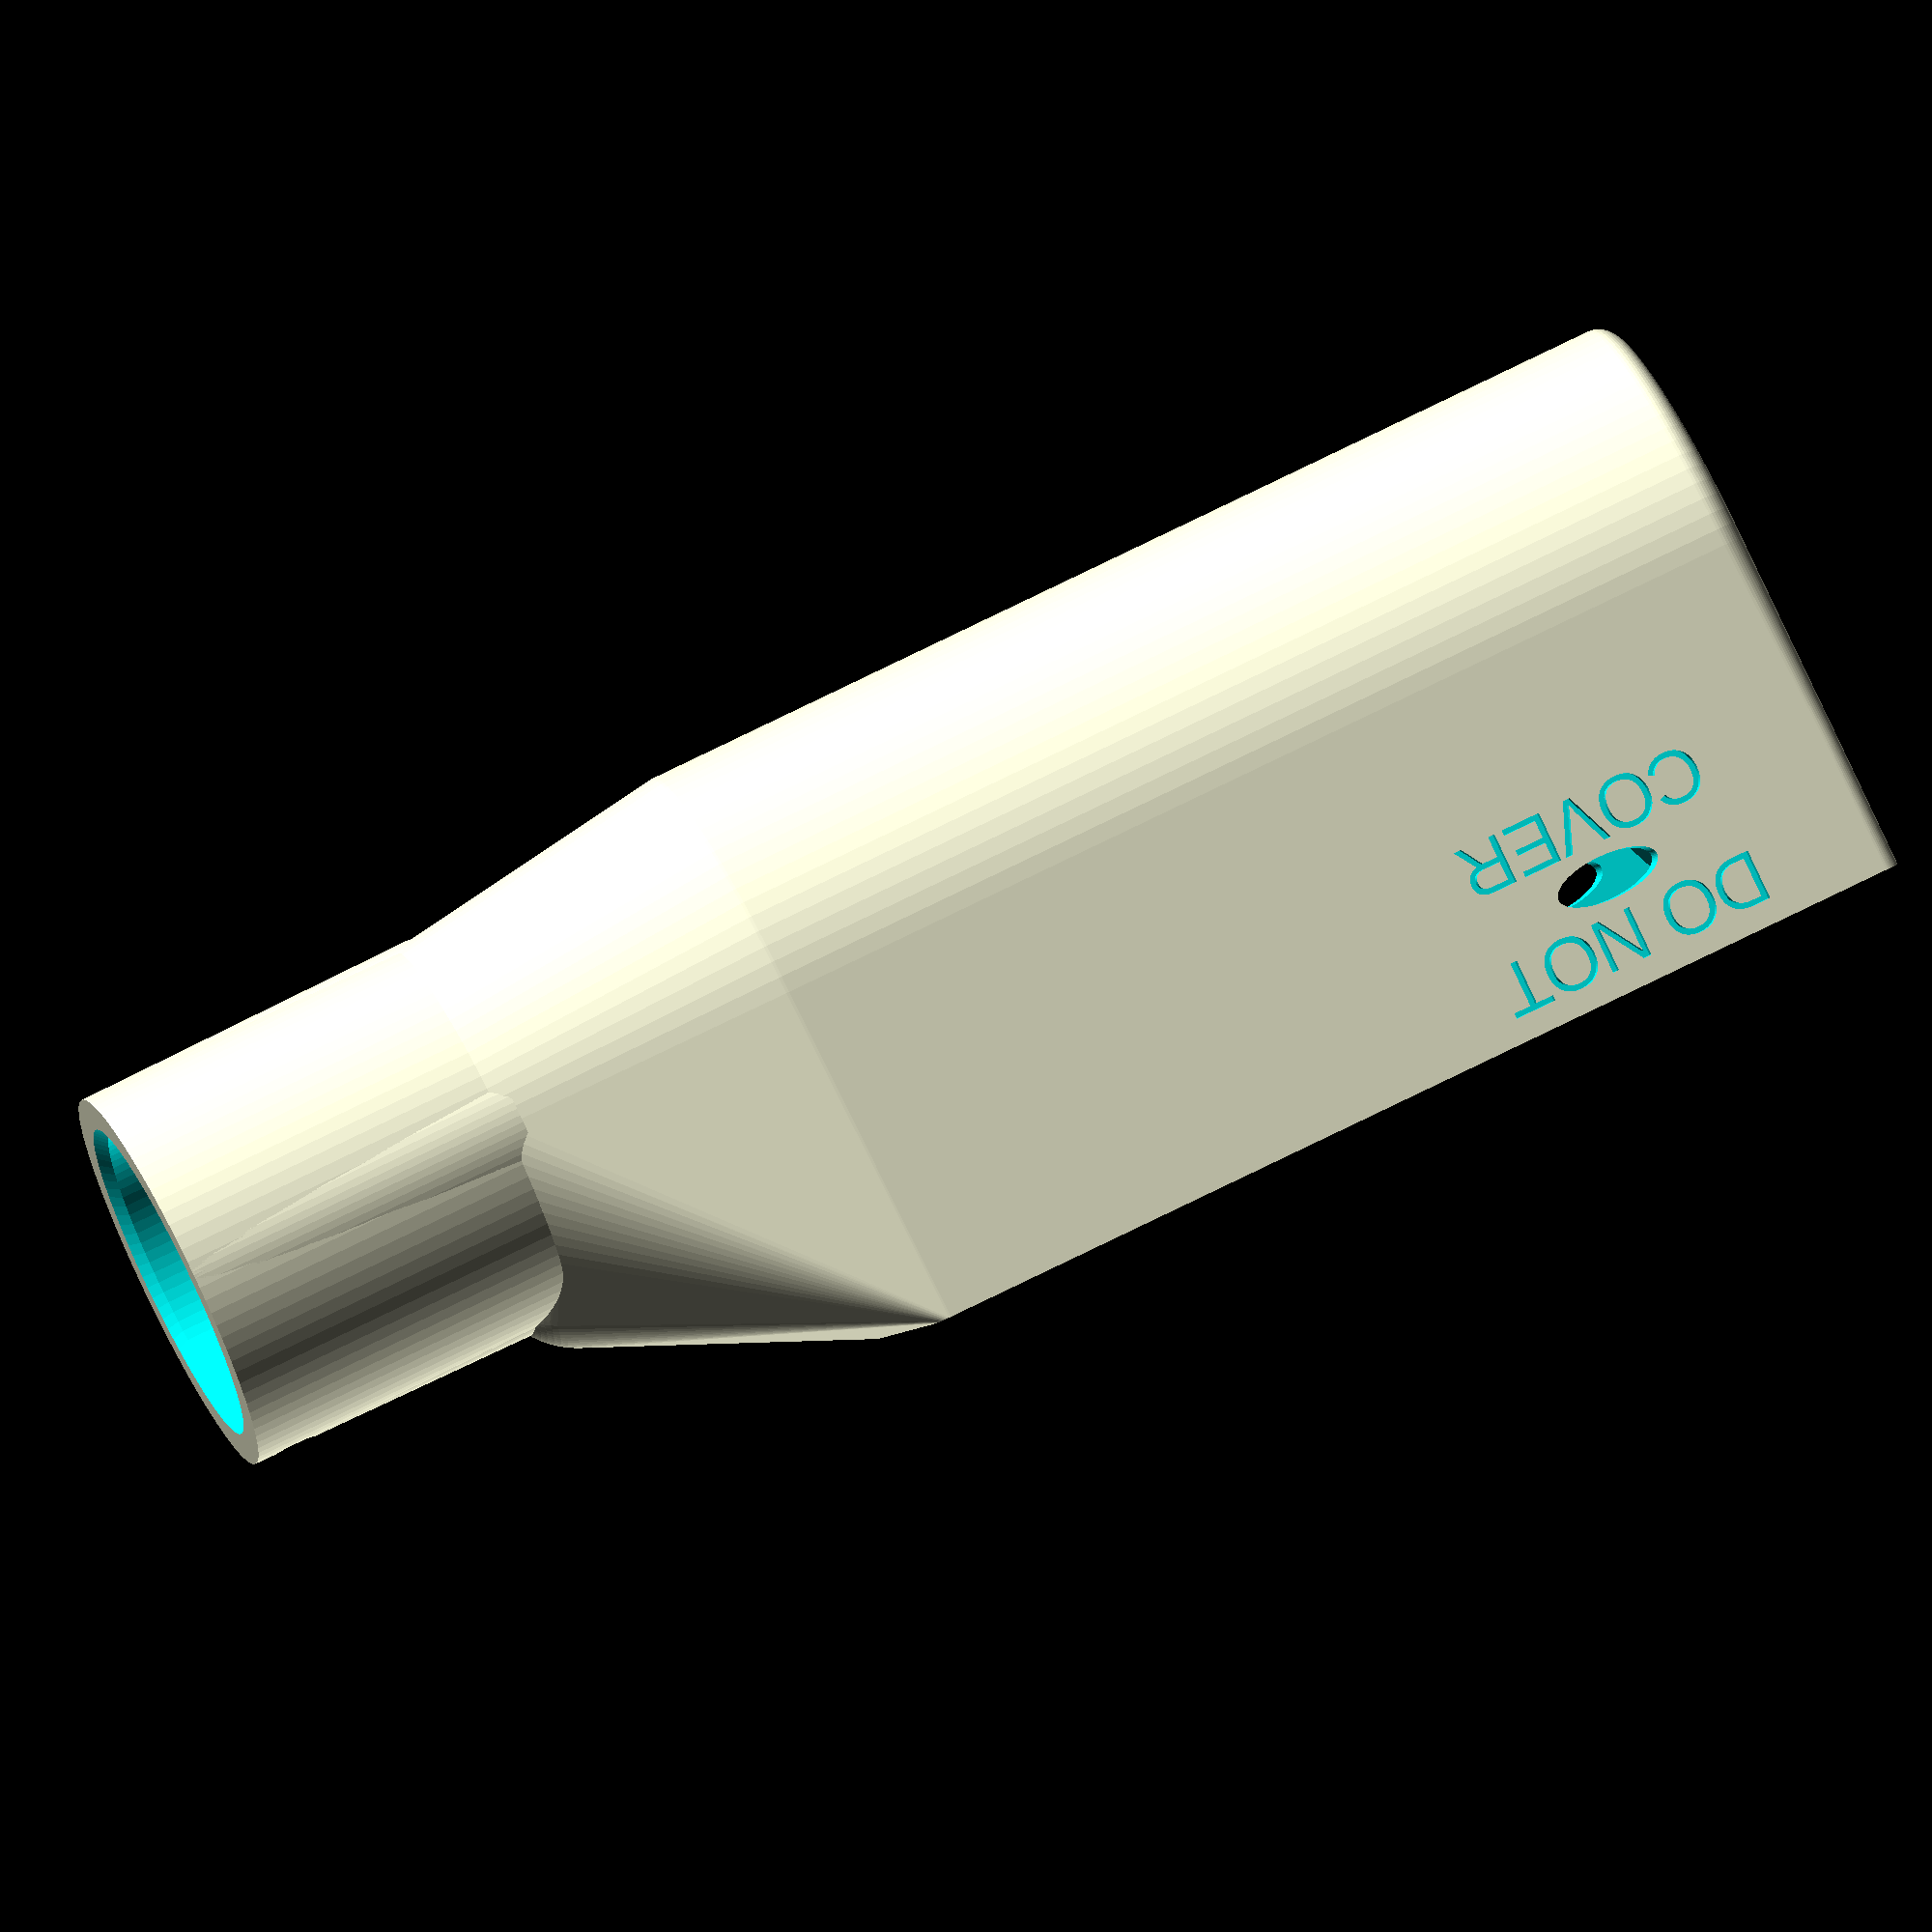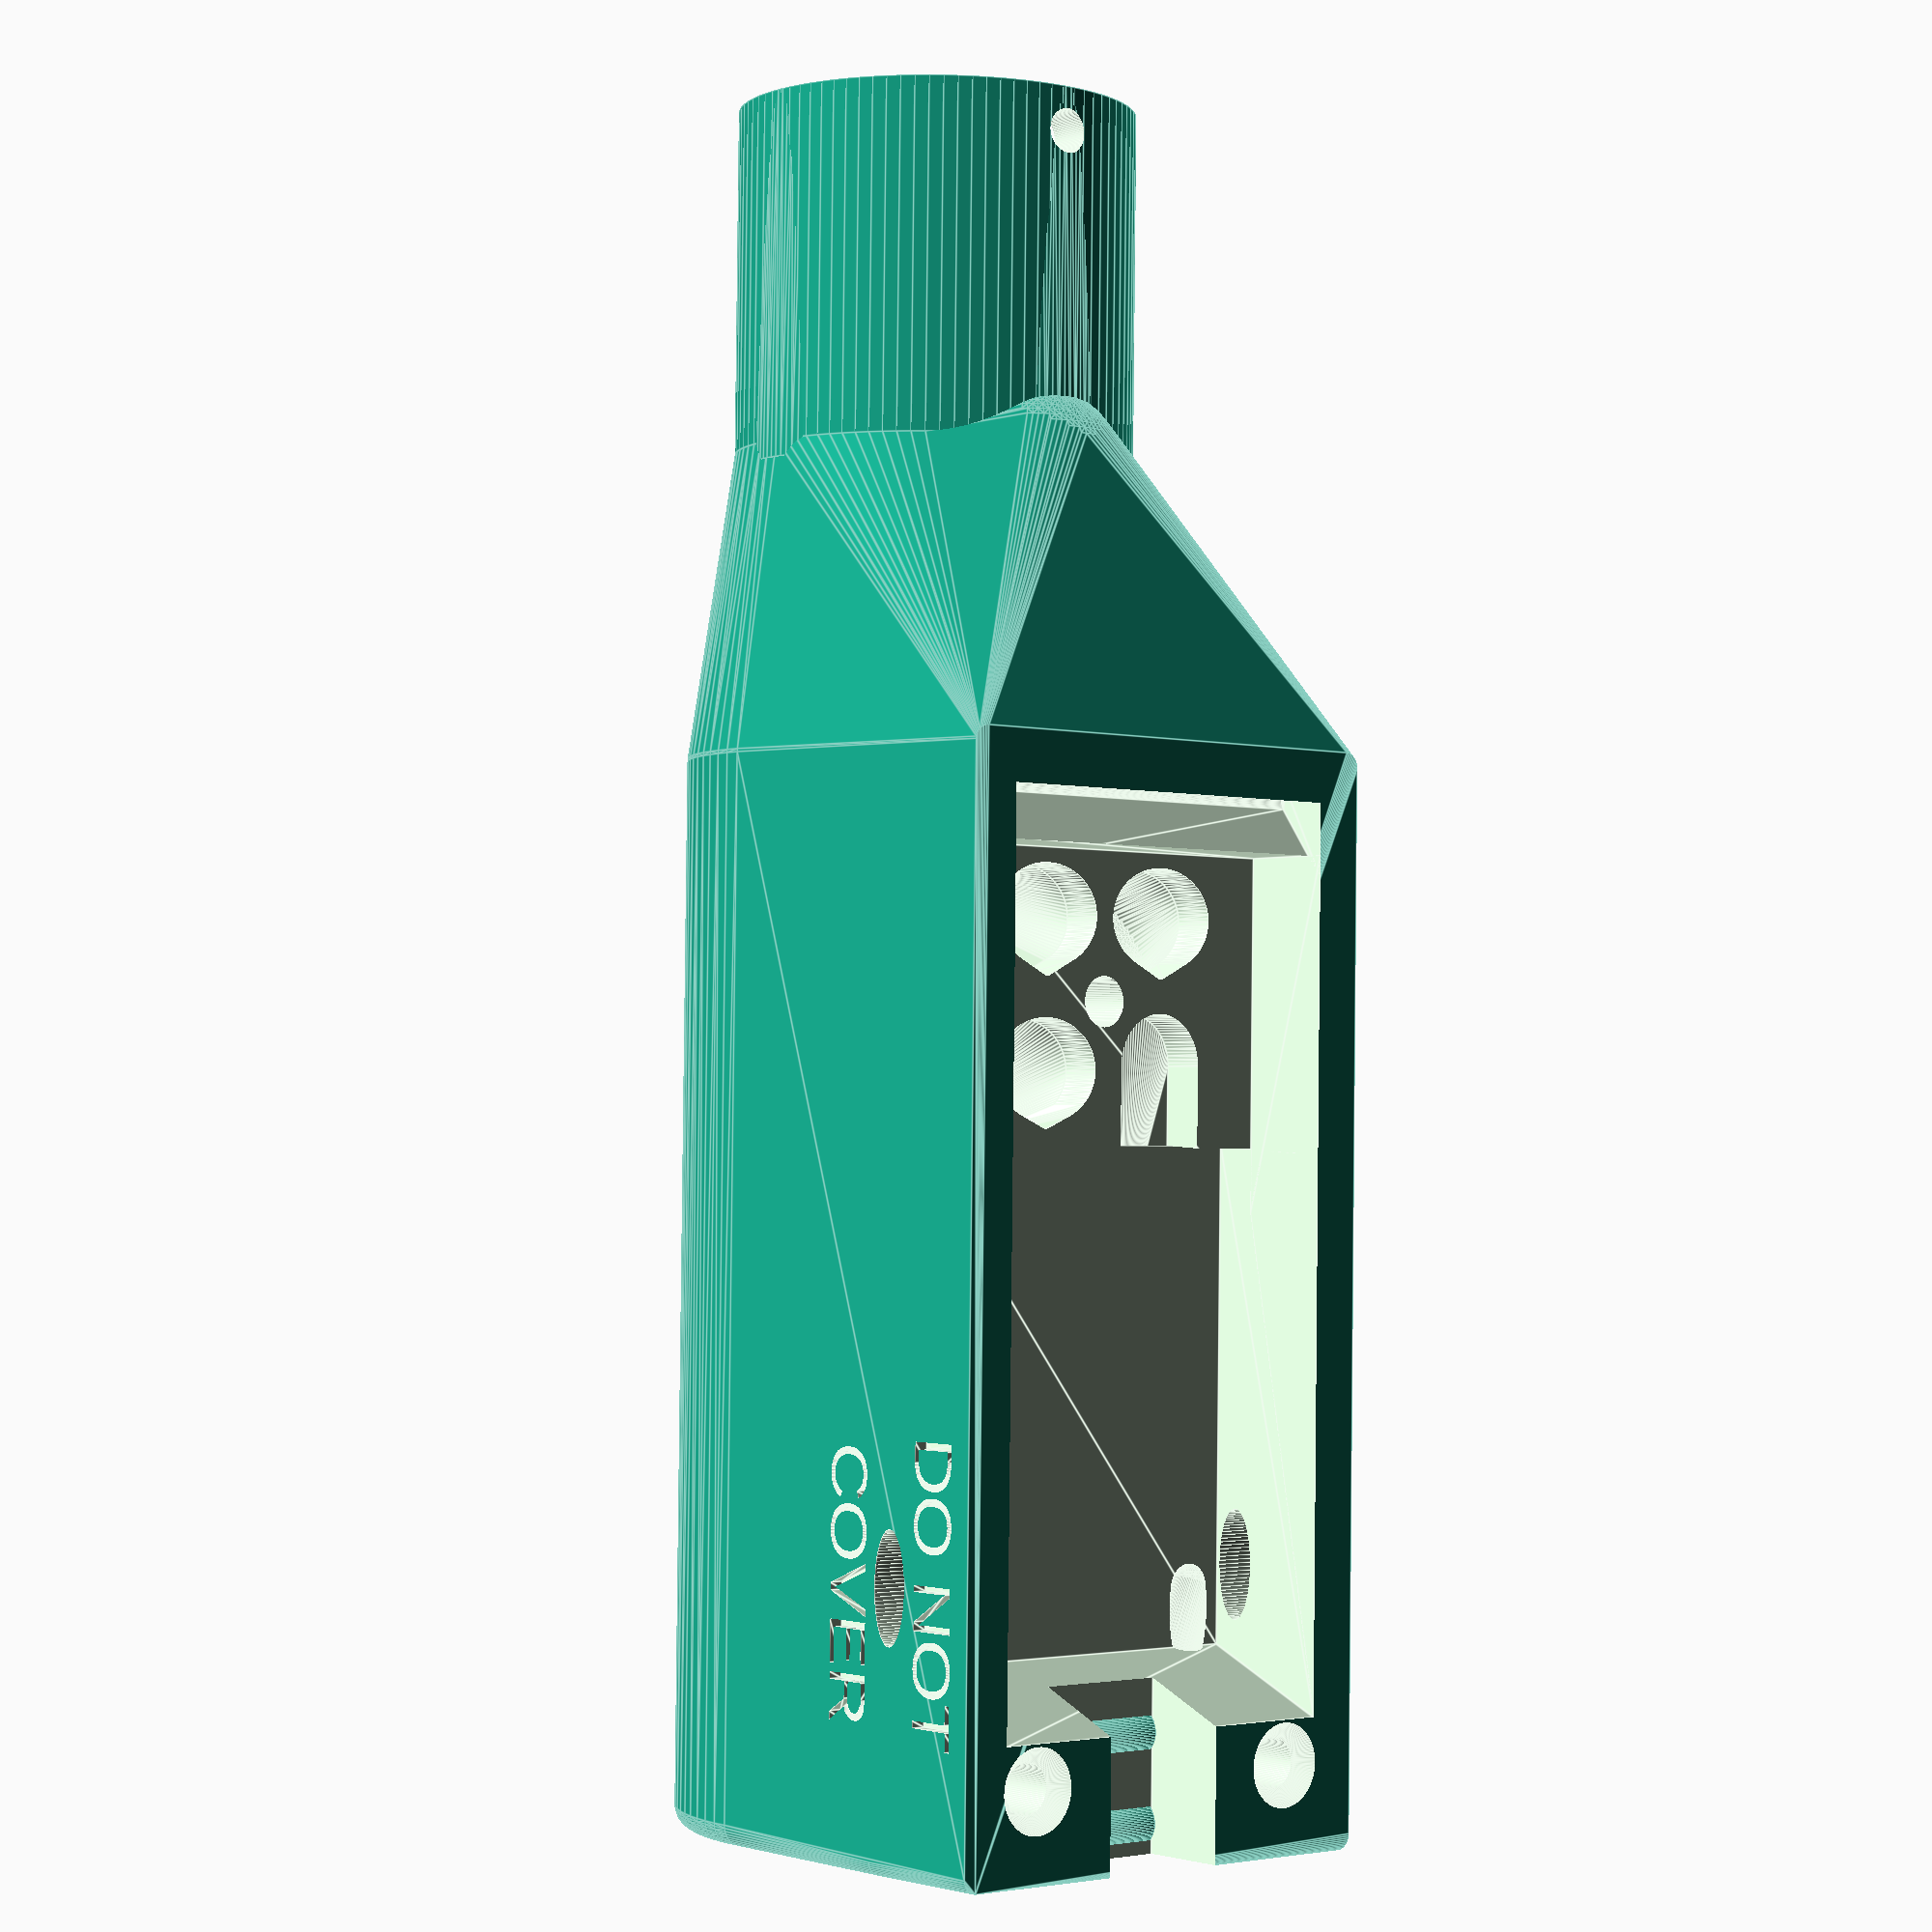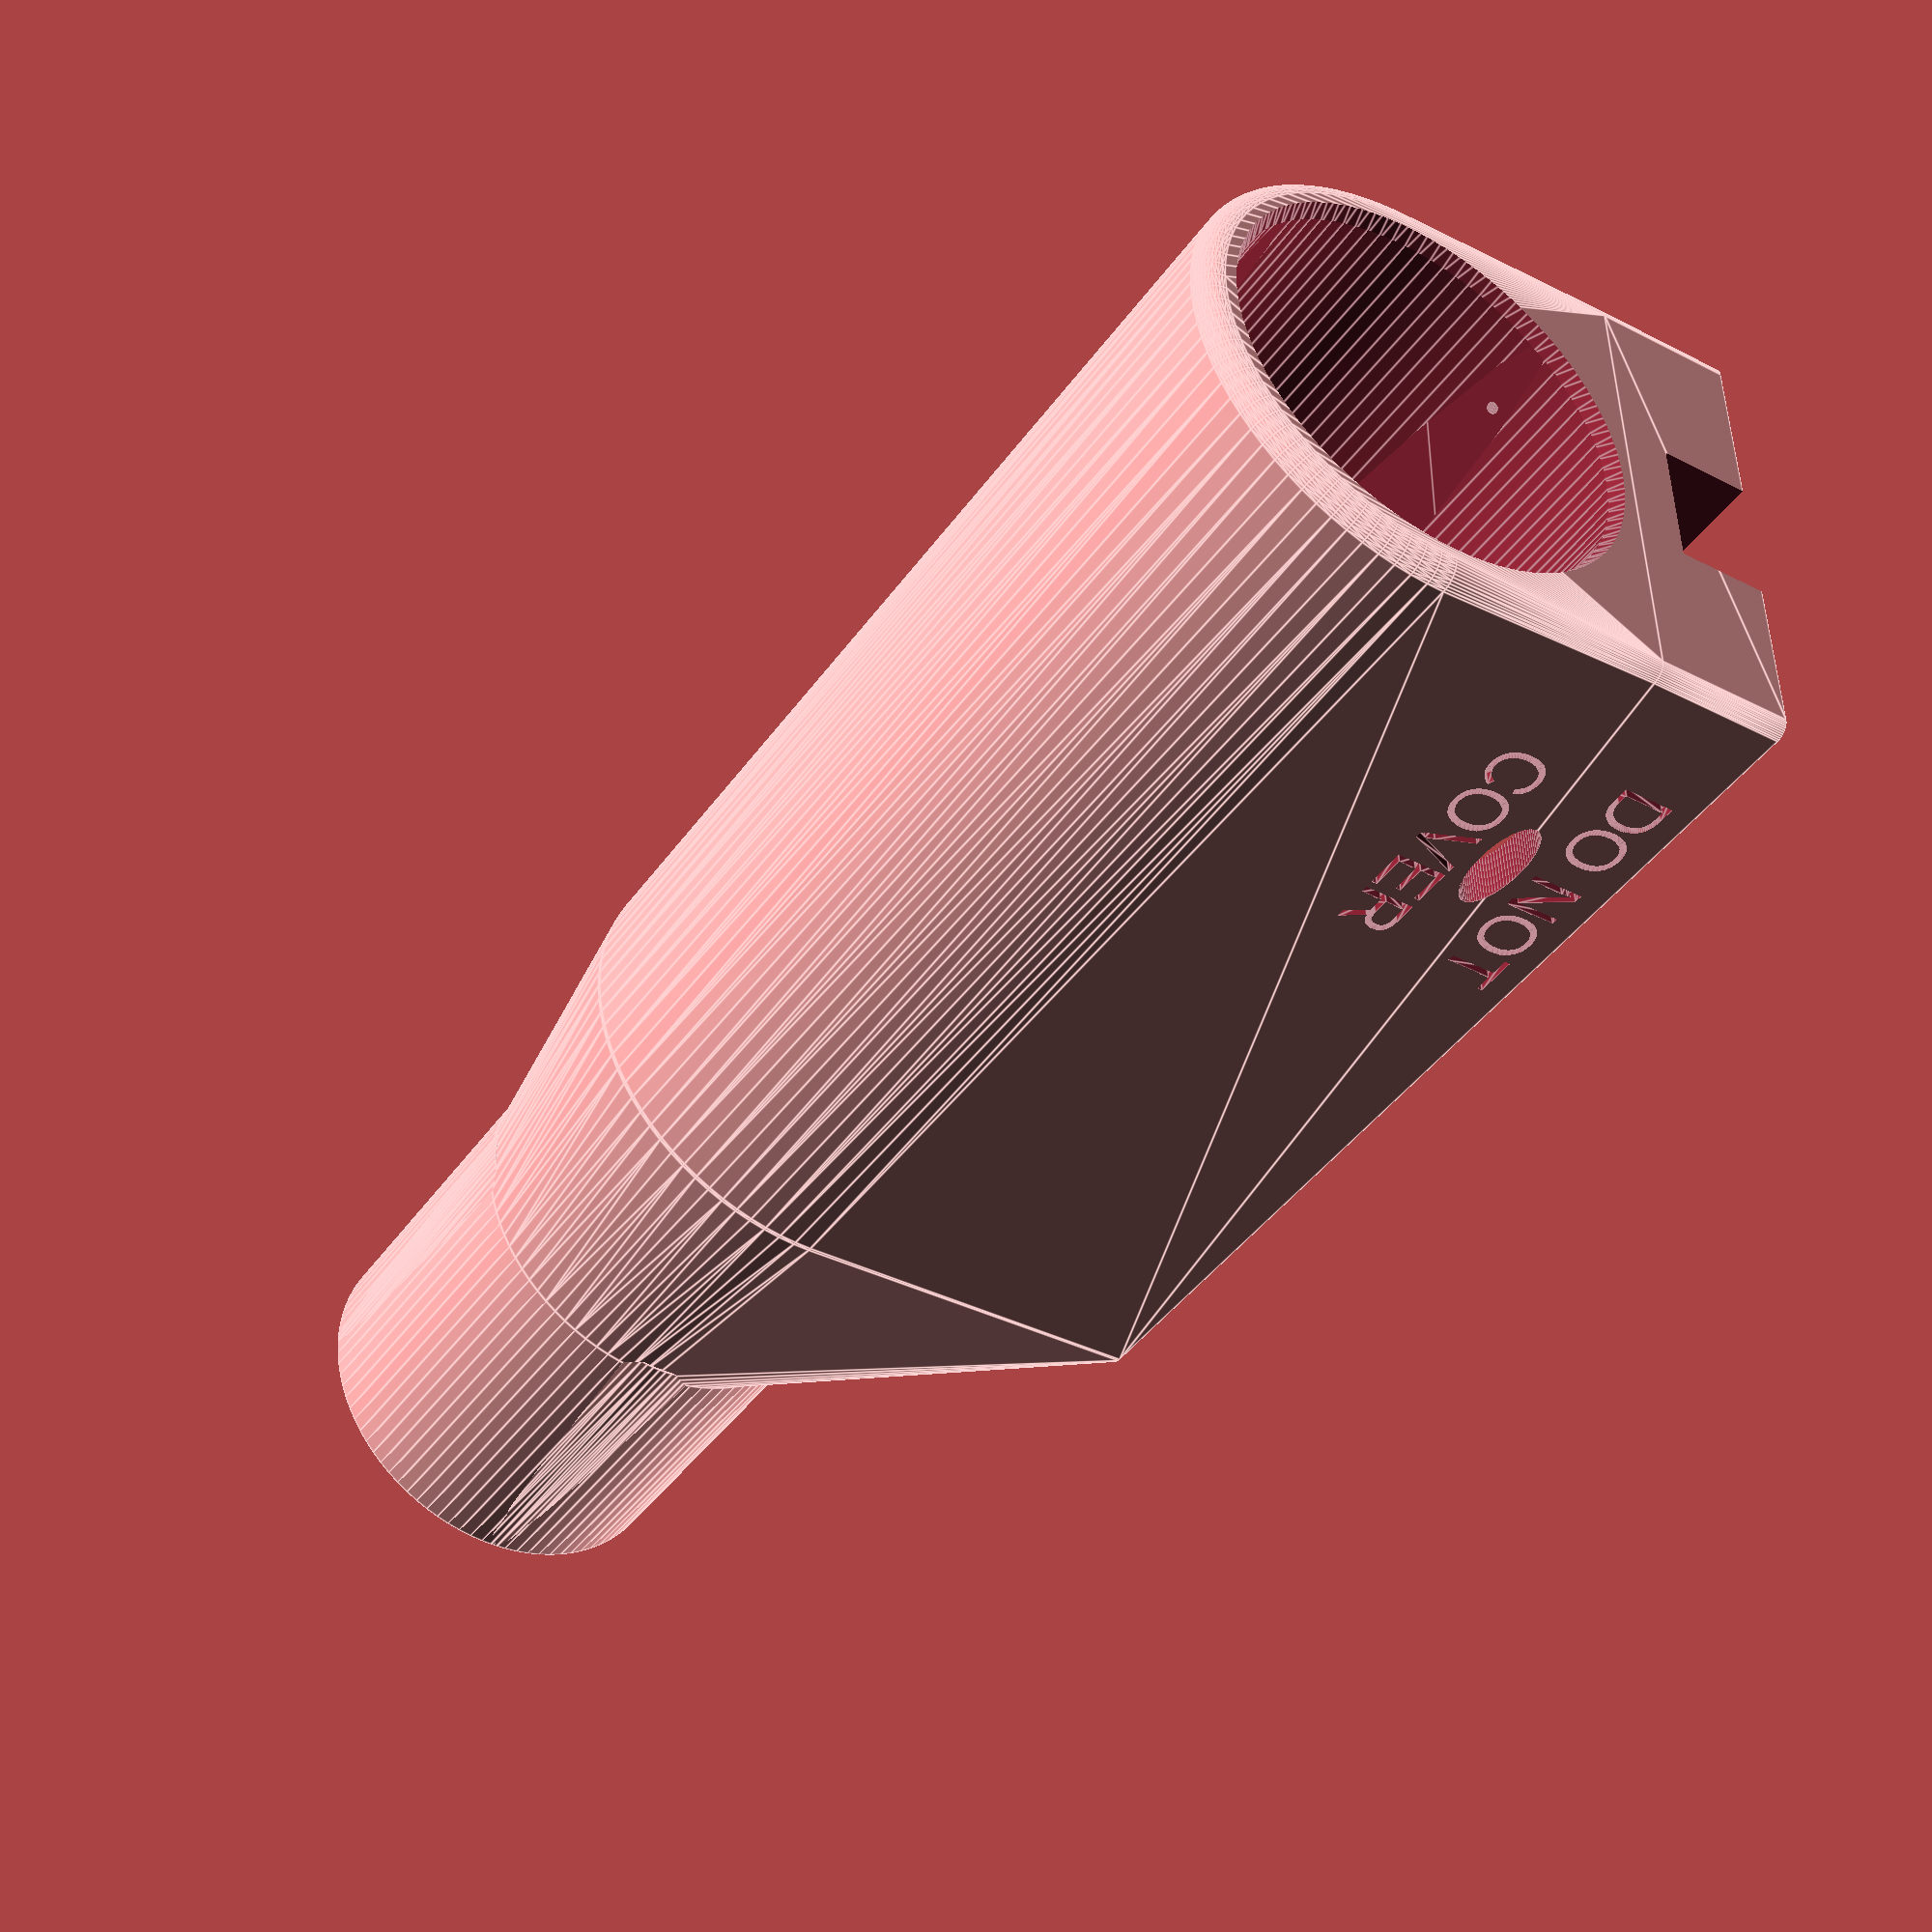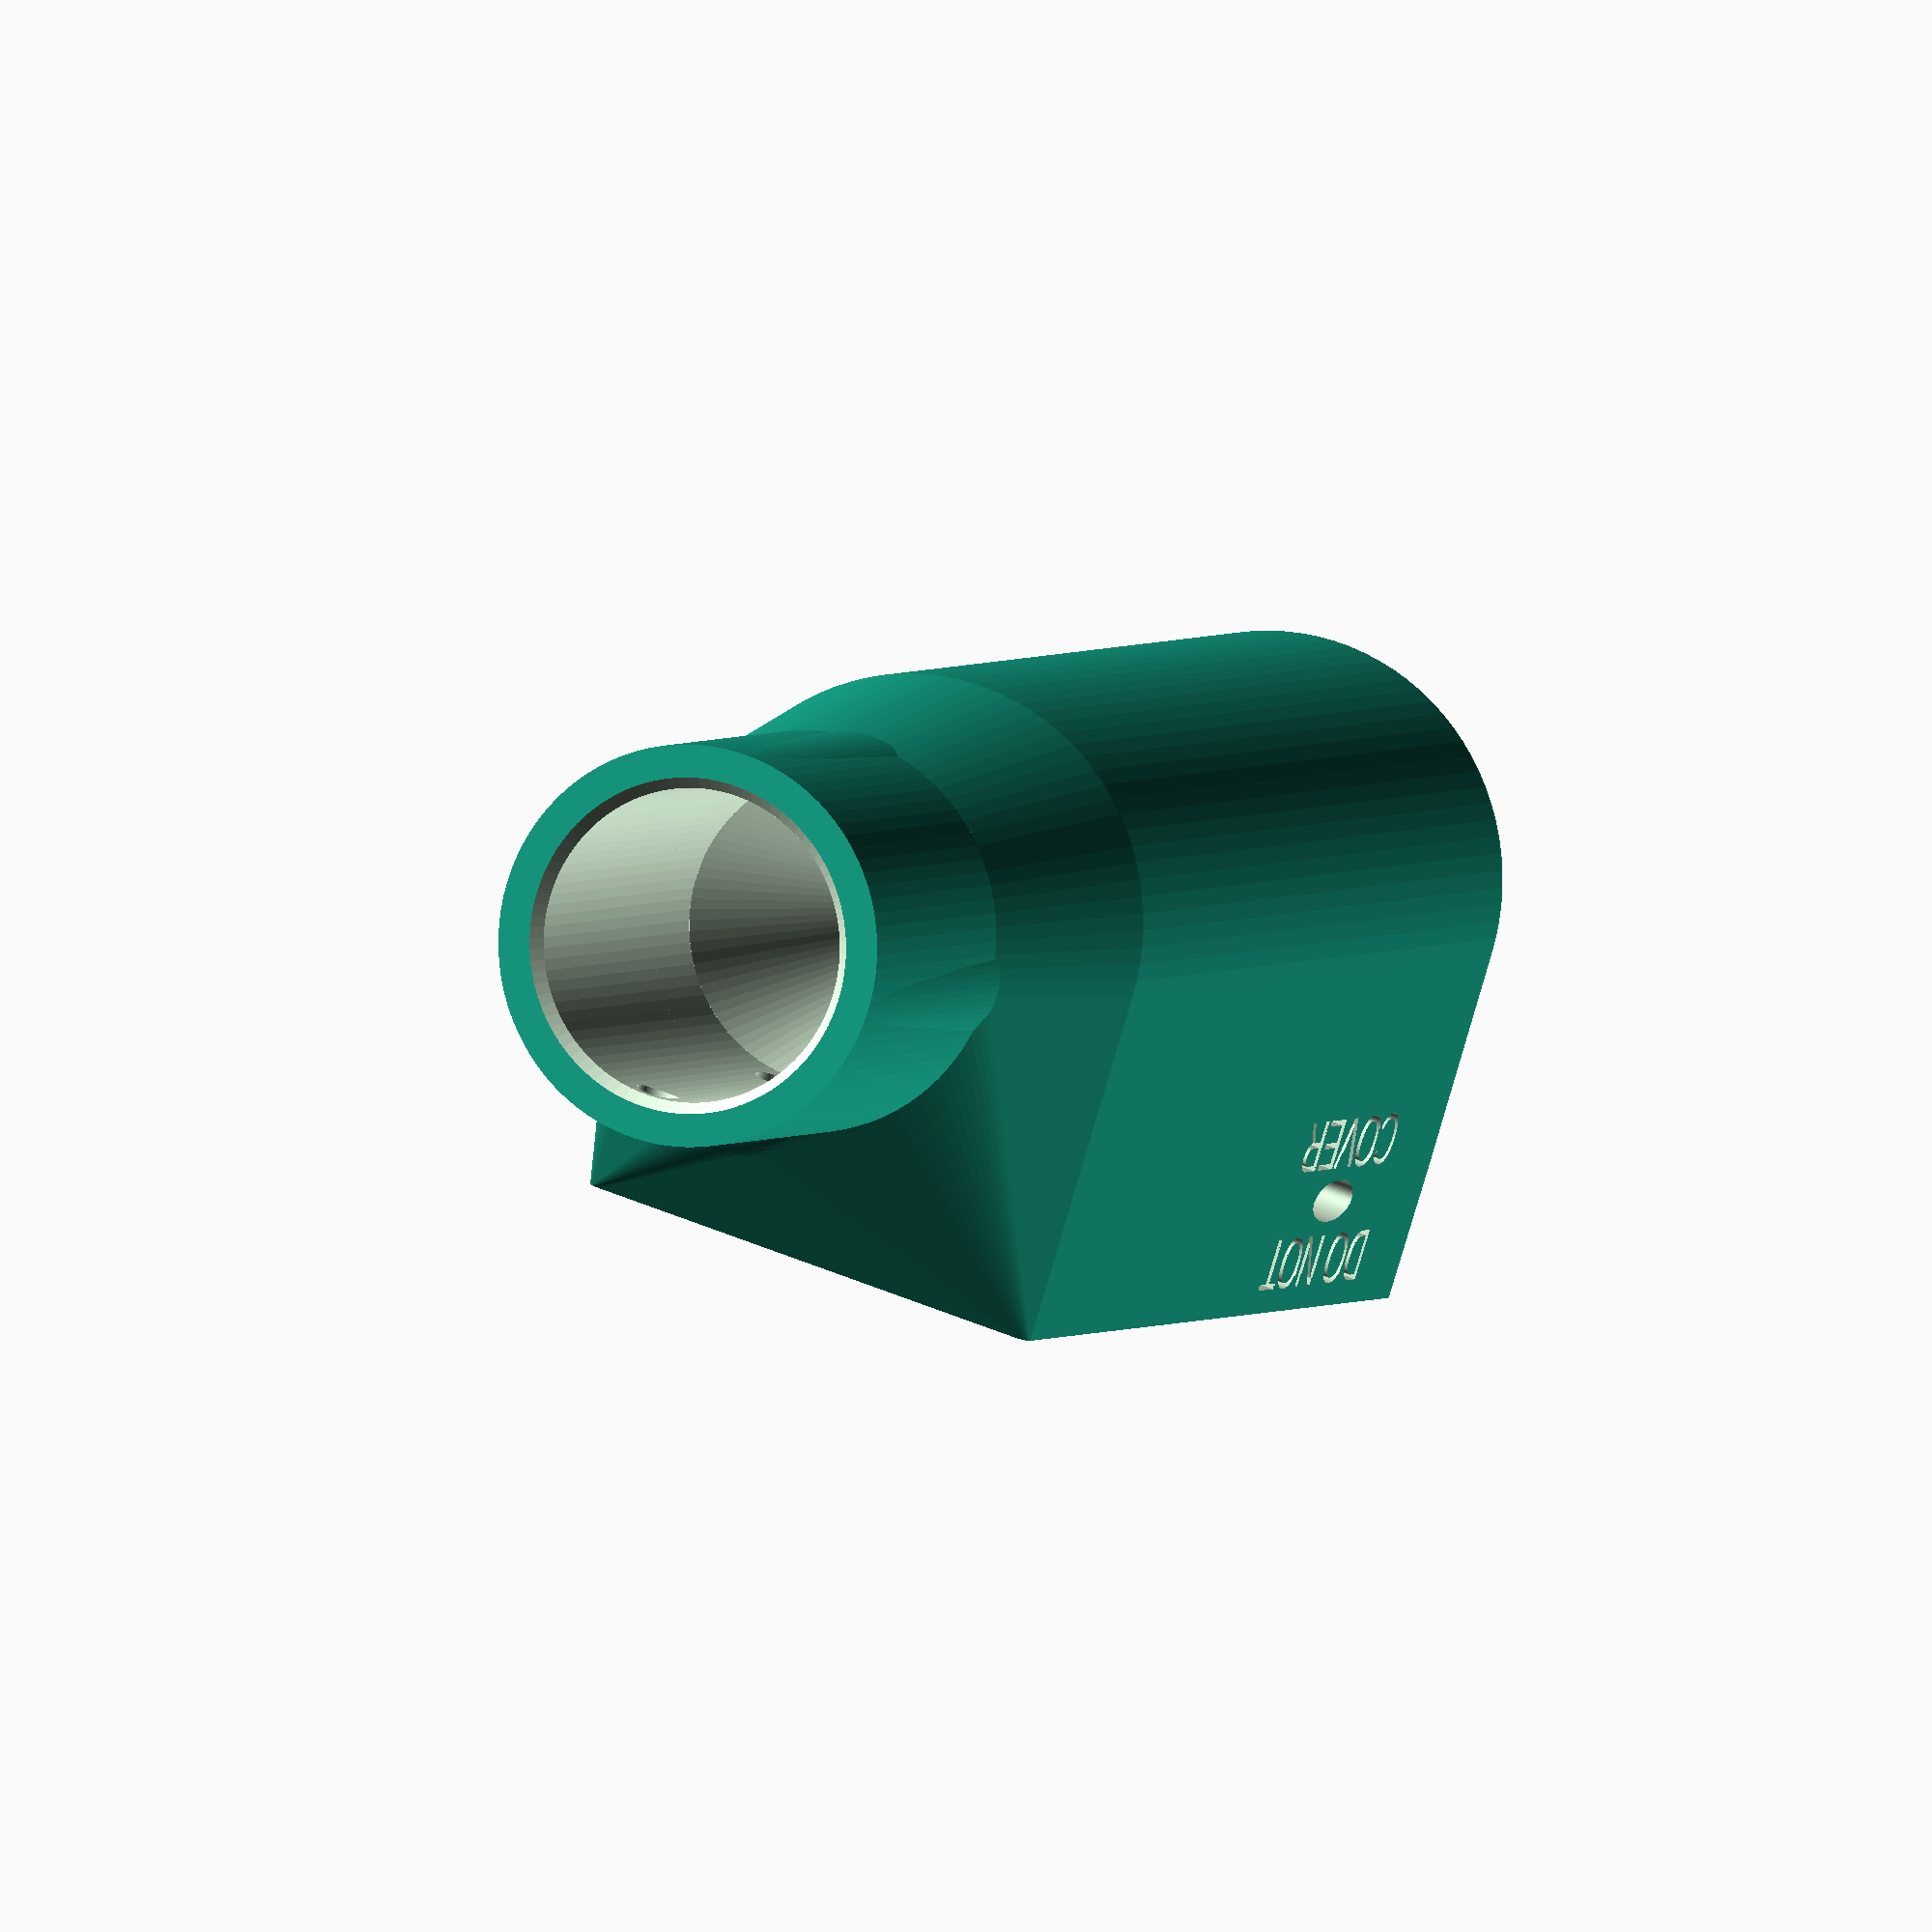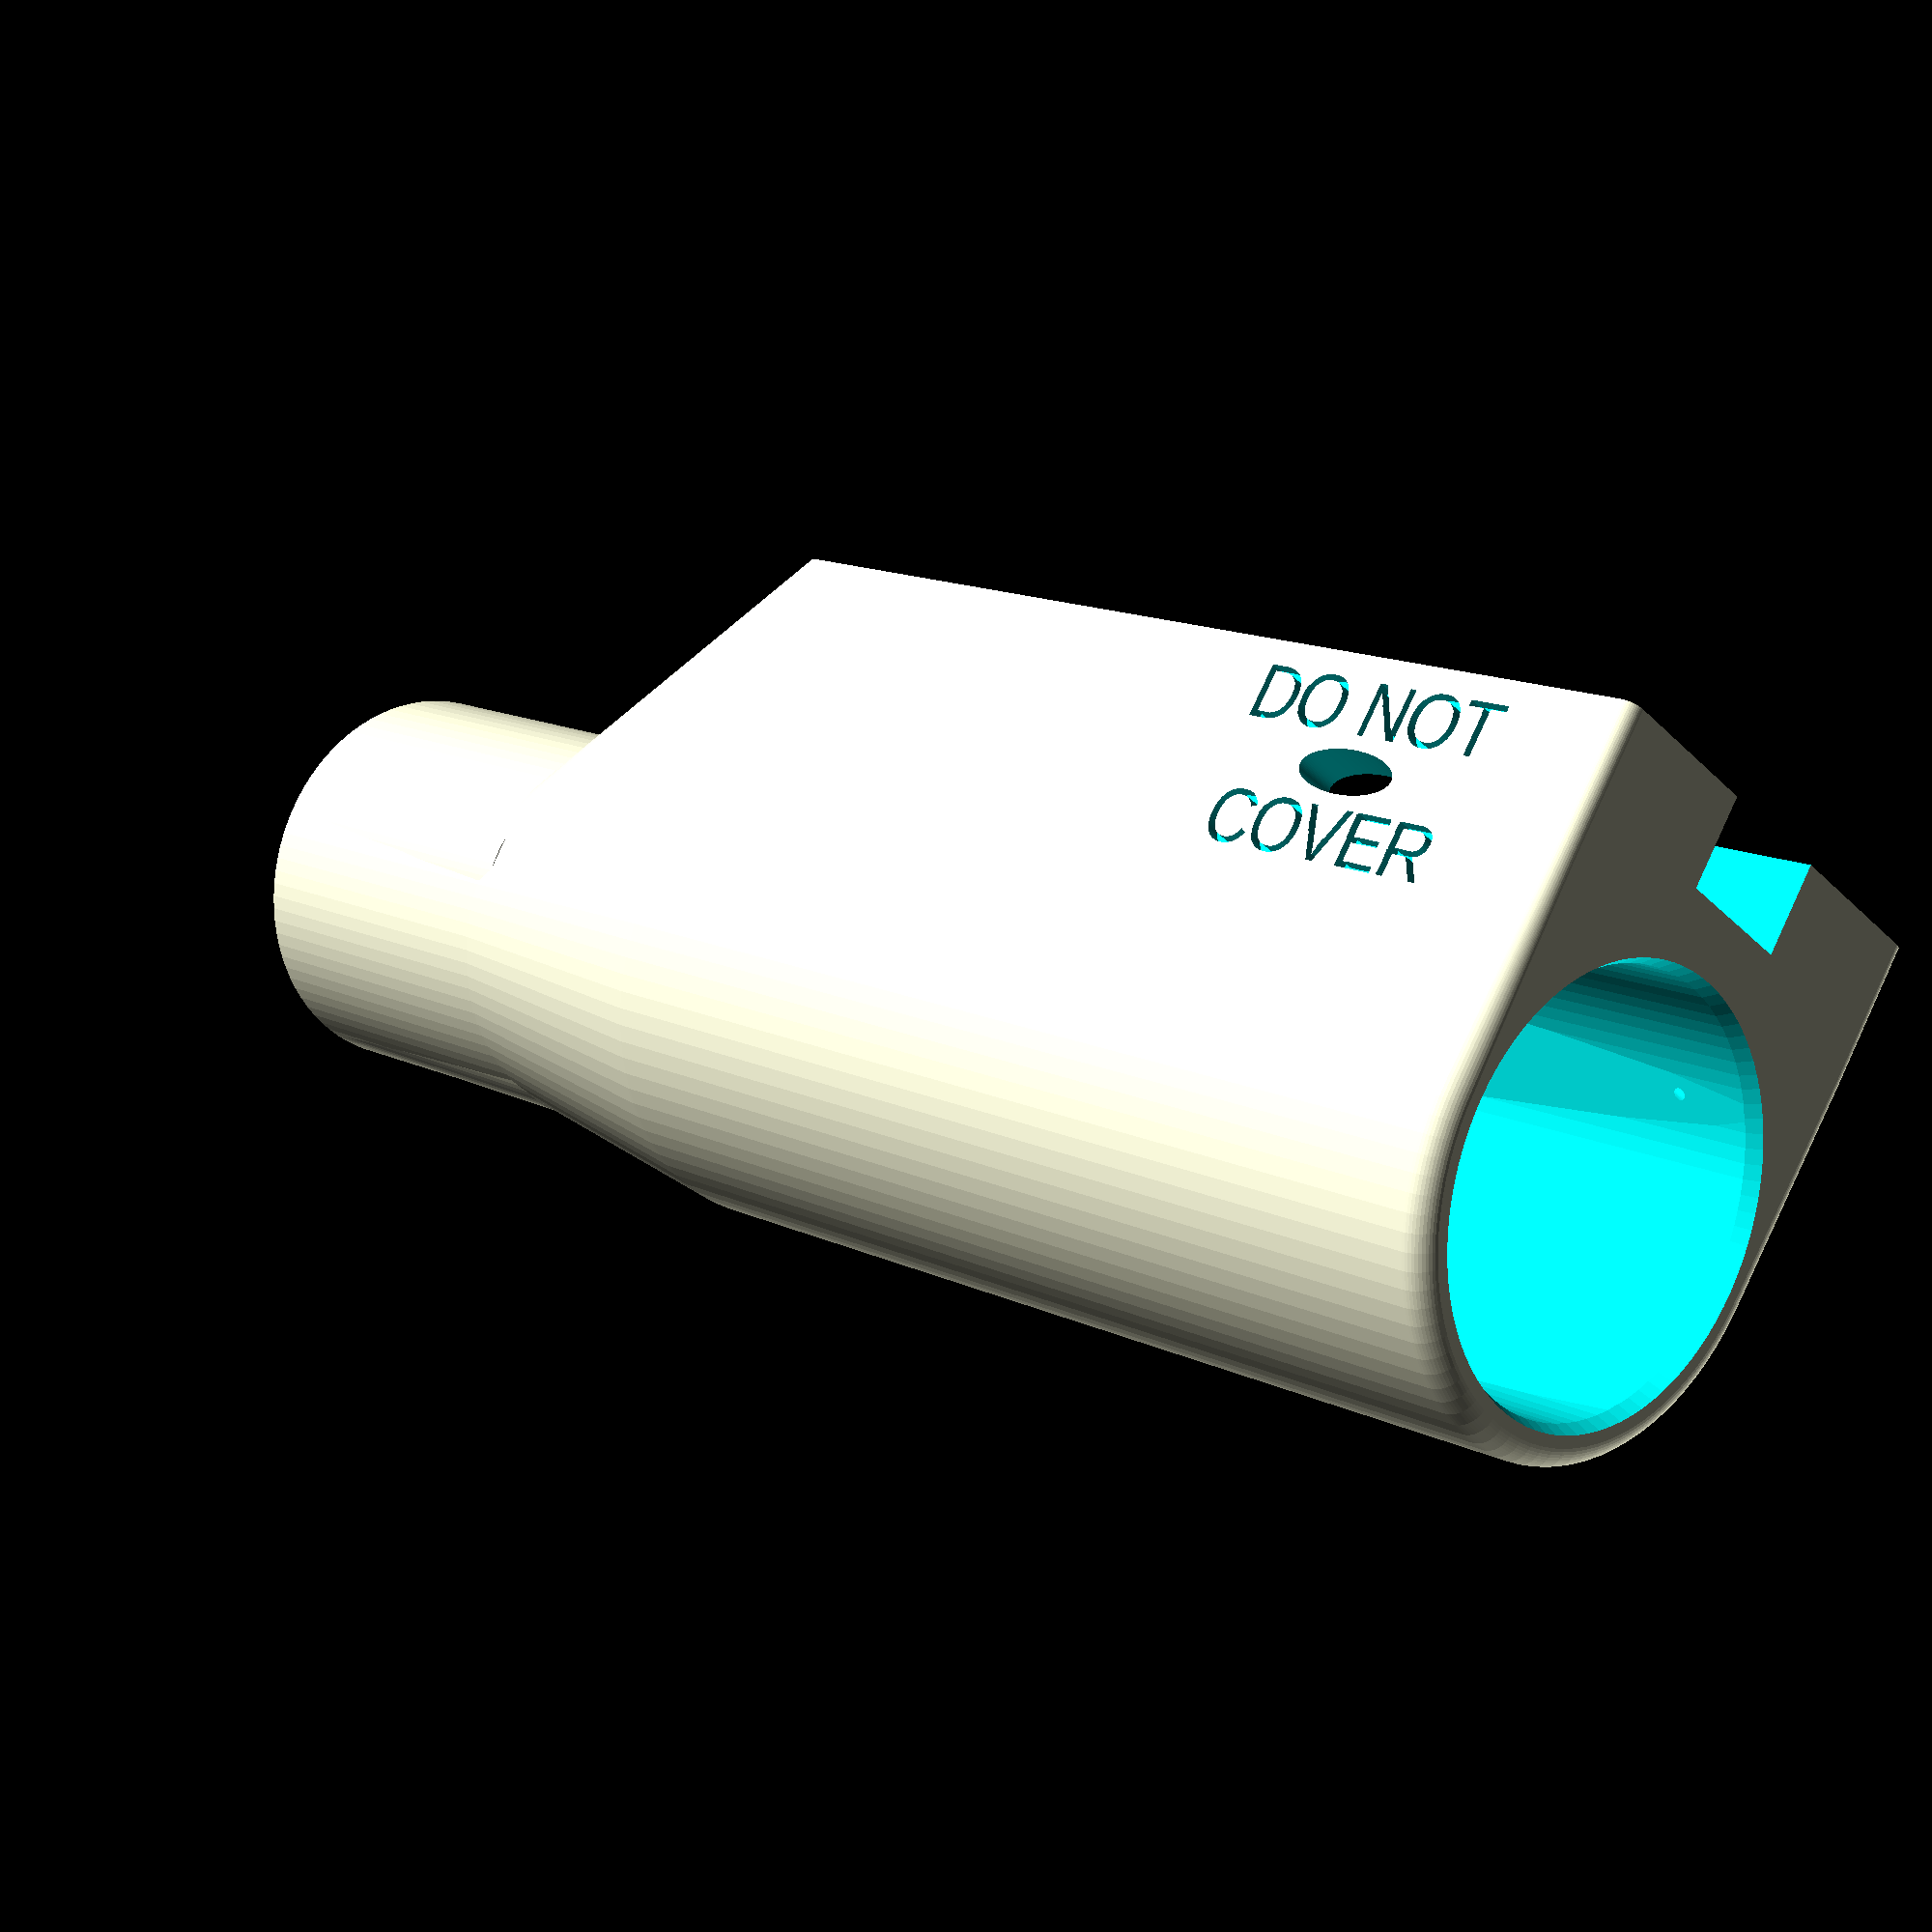
<openscad>
/*	Project name:		COSV - Cam Open Source Ventilator
	Project home: 		https://hackaday.io/project/170507
	Project repo: 		https://github.com/Arcus-3d/cosv
	Project authors: 	Daren Schwenke, Steven Carr

	Software license: 	http://www.gnu.org/licenses/gpl-3.0.html
	Hardware license: 	https://ohwr.org/cern_ohl_s_v2.txt
	Hardware note: 		Defensive patents for the relevant novel hardware elements of this project have been filed.  
				Kindly follow our Open Source Hardware licensing requirements. Thank you.
	Project version: 	0.20
	Version note: 		The *vast* majority of files which have been recently generated target equal height/multiple millimeter based layer construction.
				In other words, if you are not laser cutting this from sheet stock around 3mm thick for all but paddle() and flow_sensor_venturi_for_pcb()
				you may have issues.
 				There are *very* likely artifacts for the FFF and milled version of the files you can generate.
 				Please do a little sanity check if you generate your own FFF or milled files please.  
				If you are looking at a rendered file in the repository, it should be the latest version.	
	Abbreviations:
				r=radius (and sometimes rotation within modules)
				ir=inner radius
				or=outer radius
				t=thickness
				l=length
				h=height
				w=width
				d=depth
				x,y,z=dimensions in x,y,z
*/



/* [Global] */

/* [COSV Customization] */
// Circle complexity: Turn down to about 30 for working, up to like 90 for rendering
param_complexity=90; // [1:100]

// Generates the path for the cam.  The cam surface is generated by subtraction of the cam bearing from the surface while rotating both the cam and the arms.  This is the angle to rotate between steps when generating this. Smaller values result in smoother, but more complicated surfaces.  A good value for working is 15. A good value for rendering is 2-5.
param_path_step=15; // [1:15]

// Line width for laser cutting.  Affects hole sizes
//param_kerf=0.15; // [0.000:0.005:0.500]
param_kerf=0.04; // [0.000:0.005:0.500]

// Motor mount selection
param_motor="wiper"; // [wiper:Ford F150 Wiper Motor,bldc:BLDC Brushless Motor,worm:Worm gear motor,nema23:Nema23 Stepper with 6mm shaft,nema23-635:Nema23 Stepper with 6.35mm shaft]

// Is the motor shaft D-Shaped?
param_d_shaft = "auto"; // [zero:Circular,one:D-Shaped,two:Double-D shaped (wiper motor),auto:D or DD based on motor type]

// Which one would you like to see?
param_part = ""; // REPLACE_ME_PART_TRAP_EM_ECALPER 

/* [Hidden] */


// Don't touch $fn, the param_complexity variable is over-ridden in the makefile
$fn=param_complexity;


// Generates the path for the cam.  The cam surface is generated by subtraction of the cam bearing from the surface
// while rotating both the cam and the arms.  This is the angle to rotate between steps when generating this.
// Smaller values result in smoother, but more complicated surfaces.  
// A good value for working is 15. A good value for rendering is 1.
path_step=param_path_step; // [1:15]

PART=param_part;


//////////////////////////////////////////////////////////////////
// Assembly views, for testing
//rotate([90,0,0]) cosv_assembly_view(cam_angle=$t*180,explode=30);
//cam_assembly_view(explode=0);
//flow_sensor_assembly_view(rot=360*$t,explode=0.1);

//////////////////////////////////////////////////////////////////
// Laser parts, for testing

//laser_base_mount_left(); // GROUP Laser DESC "cam/arm mount opposite motor" 
//laser_base_mount_right(); // GROUP Laser DESC "cam/arm mount motor side"

//laser_arm(path_step=1,$fn=90); // GROUP Laser DESC  "arm for the bag" NAME="laser_arm" QTY 6
//laser_arm_end_support(); // GROUP Laser DESC "small support triangles for the paddle from the arm" QTY 16

//laser_base_end_right(slots=0,battery=0); // GROUP Laser DESC "outer end plate with bvm_br sized bag hole" NAME="laser_base_end_right"
//laser_base_end_left(slots=0,battery=0); // GROUP Laser DESC "outer end plate with bvm_tr sized bag hole" NAME="laser_base_end_left"

//laser_base_end_right(slots=1,battery=0); // GROUP Laser DESC  "inner end plate with bvm_br sized bag hole" NAME="laser_base_end_right_with_slots"
//laser_base_end_left(slots=1,battery=1); // GROUP Laser DESC "inner end plate with bvm_tr sized bag hole" NAME="laser_base_end_left_with_slots"

//laser_base_battery_mount_t(); // GROUP Laser DESC  "battery mounts"
//laser_base_battery_mount_b(); // GROUP Laser DESC  "battery mounts"

//laser_arm_mount(motor=1); //  GROUP Laser DESC "bushings from cam/arm mount to the arm bearings, with a hole for the motor mount" NAME="laser_arm_motor_mount" QTY 3
//laser_arm_mount(motor=0); //  GROUP Laser DESC "bushings from cam/arm mount to the arm bearings" NAME="laser_arm_mount" QTY 3

//laser_base_front_analog(); //  GROUP Laser DESC "front panel for analog controls and small SPI display"
//laser_base_front_pi(layer=0); // GROUP Laser DESC "front panel for pi touchscreen.  Three layers required." NAME="laser_base_front_pi_0"
//laser_base_front_pi(layer=1); // GROUP Laser DESC "front panel for pi touchscreen.  Three layers required." NAME="laser_base_front_pi_1"
//laser_base_front_pi(layer=2); // GROUP Laser DESC "front panel for pi touchscreen.  Three layers required." NAME="laser_base_front_pi_2"

//laser_base_front(); // GROUP Laser DESC "base front inner panel"
//laser_base_back(); // GROUP Laser DESC "base back inner panel"
//laser_base_back_wiper(); // GROUP Laser DESC "base back panel for wiper motor, h-bridge, switch, and power plug"

//laser_cam_end_plate_b(); // GROUP Laser DESC "cam end plate motor side" NAME="laser_cam_end_plate_wiper_6mm" QTY 2
//laser_cam_end_plate_t(); // GROUP Laser DESC "cam end plate opposite motor" NAME="laser_cam_end_plate_wiper_double_d" QTY 2

//laser_cam_center_b(); // GROUP Laser DESC "cam center with motor shaft cutout"
//laser_cam_center_t(); // GROUP Laser DESC "cam center with motor shaft bolt cutout"
//laser_bearing_kerf_test(); // GROUP Test DESC "Laser bearing kerf test"
//laser_cam_encoder(); // GROUP Laser DESC "cam end with encoder slots for optical gate"

//laser_base_top(); // GROUP Laser DESC "top panel with rj45 jack and holes for arms"
//laser_base_bottom(); // GROUP Laser DESC "bottom panel"

//laser_bearing_bushing(ir=4/2,or=8/2); // GROUP Laser DESC "bushing for cam bearings" NAME="laser_bearing_bushing_4x8mm" QTY 6
//laser_bearing_bushing(ir=6/2,or=8/2); // GROUP Laser DESC "bushing for motor shaft bearing" NAME="laser_bearing_bushing_6x8mm" QTY 3

//laser_paddle(layer=0,h=material_t*3); // GROUP Laser DESC "paddles for the arms." NAME="laser_paddle_0" QTY 4
//laser_paddle(layer=1,h=material_t*3); // GROUP Laser DESC "paddles for the arms." NAME="laser_paddle_1" QTY 2

//laser_nut_support(); // GROUP Laser DESC "little glue-on nut holder to eliminate a whole layer otherwise" QTY 8

//////////////////////////////////////////////////////////////////
// FFF parts, for testing.  May be out of date!

//flow_sensor_pitot_for_pcb(); // GROUP VISP DESC "Flow Sensor Pitot Style"
flow_sensor_venturi_for_pcb(); //  GROUP VISP DESC "Flow Sensor Venturi Style"
//flow_sensor_cover(oled=0); //  GROUP VISP DESC "Flow Sensor Cover With OLED" NAME "flow_sensor_cover_oled"
//flow_sensor_cover(); // GROUP VISP DESC "Flow Sensor Cover"

//cam(); // cam top/bottom.
//cam_encoder(h=0.5);

//paddle(); // paddle for the arms.

//arm();

//base_mount_left();
//base_mount_right();

//base_end_left(battery=1); 
//base_end_right(); 

//base_front();
//base_front_analog();
//base_front_pi(layer=1);

//base_battery_mount_t();
//base_battery_mount_b();
//base_back();
//base_back_wiper();

//base_top();
//base_bottom();

//bearing_bushing();
//bearing_washer();

//supply_cover();
//bldc_motor_standoff(); // bldc motor has a long pilot on it, which requires a standoff

//arm_end_lock(); // in progress

//////////////////////////////////////////////////////////////////
// Part models, for testing
//optical_gate();
//base_plate(); // top plate/electronics mount.  Need 1.
//flow_sensor_test();

// Clearance for parts, and extra length to make subtractions clean.
clearance=0.4;
extra=0.02;

// nozzle size for 3D printing.  Generates parts that are exactly a multiple of this width for strength
nozzle_r=0.4/2;

// line width for laser cutting.  Affects hole sizes (param_kerf is CLI overridden by Makefile)
kerf=param_kerf;

// material thickness for laser cutting
material_t=3.175;

arm_w=12*nozzle_r*2; 
arm_h=material_t*3;
bearing_or=22/2-kerf;
bearing_ir=8/2+kerf;
bearing_h=7;

// bag dimensions and position
bvm_r=125/2;
bvm_br=62/2;
bvm_tr=41/2;
bvm_l=200;
bvm_c=nozzle_r*2*8; // Thickness for bag parts
bvm_y_offset=30; // Moves the bag location up/down
bvm_y_center=bvm_r+bearing_or/2+bvm_y_offset+arm_w*2;

// a little washer to clearance the bearing
bearing_washer_h=(arm_h-bearing_h)/2;

// assembly bolt size
cam_bolt_r=4/2+clearance/4-kerf;
arm_bolt_r=8/2+clearance/4-kerf;
cover_bolt_r=3/2-kerf;
wire_t=1.25;

// compression rotation angle.  You *could* generate uneven compression/release profiles with this for a weaker motor, or to have hardware ratio of inhale/exhale and a static motor.
// This doesn't work very well as your max angle is still > 120, and is currently ignored as the arms are generated as mirror images.  Saving just in case..
comp_rot=90;

// paddle dimensions.  Low infill part.
paddle_x=bvm_r/2;
paddle_y=bvm_r/4;
paddle_t=bvm_c*1.25;

// how far the arm rotates with a full comp_rot
arm_rot=30; 
// how far apart the arm bearings are from the centerline
arm_x_offset=22;

// mechanical dimensions for the cam action
cam_bearing_offset=22;
cam_l=cam_bearing_offset*2+bearing_or*2;
cam_h=material_t*7;
cam_y_offset=bearing_or+cam_l/2+arm_w;
cam_pre_rot=-0;

// overall inner housing dimensions
housing_h=cam_l+cam_y_offset;
// corner locations
x_pos=bvm_r+bvm_c*6;
y_pos=bvm_y_center-bvm_r-bvm_c*4-housing_h/2;
// recess for the front/back panels
front_recess=arm_w*2;

// little box to cover our supply ends
supply_cover_x=38;
supply_cover_y=98;
supply_cover_z=20;
supply_cover_t=1.6;

// pitot/venturi tube dimensions
// outer tube.  This is the dia of the mask, generally
tube_or=22/2;
tube_taper=nozzle_r;
tube_ir=tube_or-nozzle_r*2*6;
// depth of the socket/tube
tube_d=19;

pcb_t=1.6+3.2+clearance; // Board is 1.6, OLED is 5.2mm tall.  Recess in lid is 2mm.
pcb_c_t=2.4;
pcb_b=1.6;
pcb_x=21+clearance;
pcb_y=47+clearance;
pcb_z_offset=4;
pcb_port_z_offset=8;
pcb_port_z_spacing=4;
pcb_port_x_spacing=4;
pcb_bolt_spacing=24;
pcb_cover_t=2.8;
pcb_cable_t=1.5;

// total length
tube_l=tube_d*2+(pcb_y-tube_d)+pcb_z_offset+tube_d*1.25;
// venturi section length
vent_l=tube_l/1.35;
// venturi center section length
vent_h=vent_l/6;
// venturi restriction radius
vent_r=6.5/2;

// pitot tube dimensions
pitot_r=6/2;
pitot_t=nozzle_r*2*3;
port_r=5.5/2;
pitot_snap_offset=.05;

// visp oled dimensions
oled_x=12+clearance;
oled_y=39+clearance;
oled_pin_h=1;
oled_t=2+oled_pin_h;
oled_glass_x=9;
oled_glass_x_offset=-1;
oled_glass_y=26;

// param_motor is defined at the top of the file (and over-ridden by CLI in Makefile)
MOTOR=param_motor;

// Support makefile passing this in, we have rendered each motor have D or !D shaped for the cams
d_shaft = (param_d_shaft=="zero" ? 0 : 
          (param_d_shaft=="one" ? 1 :
	  (param_d_shaft=="two" ? 2 :
	  (param_d_shaft=="auto" ? (MOTOR=="wiper" ? 3 : (MOTOR=="worm" ? 1 : (MOTOR=="nema23" ? 1 : 0))) : 0))));
motor_tri = (MOTOR=="wiper" ? 1 : 0);
motor_tri_angle = (MOTOR=="wiper" ? 53 : 60);
motor_mount_offset = (MOTOR=="wiper" ? 0
                   : (MOTOR=="worm" ? 9
                   : (MOTOR=="nema23" ? 47.1/2
                   : (MOTOR=="nema23-635" ? 47.1/2
                   : (MOTOR=="bldc" ? 6.25 : 0)))));
motor_mount_x = (MOTOR=="wiper" ? -35
              : (MOTOR=="worm" ? 18
              : (MOTOR=="nema23" ? 47.1
              : (MOTOR=="nema23-635" ? 47.1
              : (MOTOR=="bldc" ? 15.5 : 0)))));
motor_mount_y = (MOTOR=="wiper" ? -46
              : (MOTOR=="worm" ? 33
              : (MOTOR=="nema23" ? 47.1
              : (MOTOR=="nema23-635" ? 47.1
              : (MOTOR=="bldc" ? 26.75 : 0)))));
motor_r = (MOTOR=="wiper" ? 54
        : (MOTOR=="bldc" ? 37/2 : 0));
motor_bolt_r = (MOTOR=="wiper" ? 6/2+clearance/4-kerf
             : (MOTOR=="worm" ? 3/2+clearance/4-kerf
             : (MOTOR=="nema23" ? 4/2+clearance/4-kerf
             : (MOTOR=="nema23-635" ? 4/2+clearance/4-kerf
             : (MOTOR=="bldc" ? 3/2+clearance/4-kerf : 0))))); 
motor_pilot_r = (MOTOR=="wiper" ? 24/2+clearance-kerf
              : (MOTOR == "worm" ? 6/2+clearance-kerf
              : (MOTOR == "nema23" ? 38.1/2+clearance-kerf
              : (MOTOR == "nema23-635" ? 38.1/2+clearance-kerf : 0))));
motor_shaft_r = (MOTOR=="wiper" ? 12/2+clearance/4-kerf
              : (MOTOR == "worm" ? 6/2-kerf
              : (MOTOR == "nema23" ? 8/2-kerf
              : (MOTOR == "nema23-635" ? 6.35/2-kerf
              : (MOTOR=="bldc" ? 6/2-kerf : 0)))));
motor_shaft_flat_x = (MOTOR=="wiper" ? 8.1/2 : 0);
motor_shaft_flat_y = (MOTOR=="wiper" ? 11/2 : 0);
motor_body_y_offset = (MOTOR=="bldc" ? -7 : 0);


module laser_base_mount_left() {
	projection(cut=false) base_mount_left();
}
module laser_base_mount_right() {
	projection(cut=false) base_mount_right();
}
module laser_bearing_washer() {
	projection(cut=true) bearing_washer();
}
module laser_cam_end_plate_b() {
	projection(cut=true) cam_end_plate();
}
module laser_cam_end_plate_t() {
	projection(cut=true) cam_end_plate(motor_shaft_r=6/2,d_shaft=0);
}
module laser_cam_center_b() {
	projection(cut=true) cam_center();
}
module laser_cam_encoder() {
	projection(cut=false) cam_encoder();
}
module laser_cam_center_t() {
	projection(cut=true) cam_center(motor_shaft_r=6/2,d_shaft=0);
}
module laser_arm_mount(motor=0) {
	projection(cut=true) difference() {
		arm_mount(motor=motor);
		if (motor) translate([0,0,-material_t*2]) motor_holes();
	}
}
module laser_arm($fm=90,path_step=1) {
	//arm_model();
	projection(cut=true) arm_model($fn=$fn,path_step=path_step);
}
module laser_arm_end_support(h=material_t) {
	projection(cut=false) arm_end_support(h=h);
}
module laser_arm_end_lock(h=material_t) {
	projection(cut=true) arm_end_lock(h=h);
}
module laser_paddle(layer=0,h=material_t*3) {
	paddle_x=paddle_x+material_t*2;
	paddle_y=paddle_y+material_t*2;
	projection(cut=true) translate([0,0,-layer*material_t]) paddle(paddle_x,paddle_y,h=h);
}
module laser_bearing_bushing(ir=cam_bolt_r,or=bearing_ir) {
	projection(cut=true) bearing_bushing(ir=ir,or=or);
}
module laser_base_end_right(slots=1) {
	projection(cut=false) base_end_right(slots=slots);
}
module laser_base_bottom() {
	projection(cut=true) base_bottom();
}
module laser_base_top() {
	projection(cut=true) base_top();
}
module laser_base_front_analog() {
	projection(cut=true) base_front_standalone();
}
module laser_base_front() {
	projection(cut=true) base_front();
}

module laser_base_front_pi(layer=0) {
	projection(cut=true) base_front_pi(layer=layer);
}
module laser_base_back() {
	projection(cut=true) base_back();
}
module laser_base_back_wiper() {
	projection(cut=true) base_back_wiper();
}

module laser_base_end_left(slots=1,battery=1) {
	projection(cut=false) base_end_left(slots=slots,battery=battery);
}

module laser_base_battery_mount_t() {
	projection(cut=false) base_battery_mount_t();
}

module laser_base_battery_mount_b() {
	projection(cut=false) base_battery_mount_b();
}

module laser_base_end_right(slots=1,battery=1) {
	projection(cut=false) base_end_right(slots=slots,battery=battery);
}
module laser_base_mount_right() {
	projection(cut=false) base_mount_right();
}
module laser_callibration_square(w=10) {
	projection(cut=true) cube([w,w,w],center=true);
}
module laser_bldc_motor_standoff() {
	projection(cut=true) bldc_motor_standoff();
}
module laser_nut_support(r1=6.25/2,r2=6) {
	projection(cut=true) nut_support(r1=r1,r2=r2,h=h);
}
module laser_bearing_kerf_test() {
	$fn=90;
	bearing_or=22/2;
	for (x=[0:0.025:0.25]) translate([-bearing_or*20/2+bearing_or/0.025*2.3*x,0]) {
		difference() {
			square([bearing_or*2.5+extra,bearing_or*3.5],center=true);
			translate([0,1]) circle(r=22/2-x,center=true);
			translate([0,bearing_or+2]) text(text=str(x),size=4,halign="center");
			translate([0,-bearing_or-3]) square([bearing_or*2,material_t],center=true);
		}
	}
}
// now a little screwed up since I split the parts into layers
module cosv_assembly_view(explode=0,cam_angle=0) {
	if (0) translate([0,bvm_y_center,0]) {
	//if (0) {
		//$fn=32;
		if (cam_angle < comp_rot) {
			hull() {
				scale([0.98-cam_angle/100,1,1.5]) sphere(r=bvm_r,center=true);
				translate([0,0,bvm_l/2]) cylinder(r=bvm_tr,h=extra,center=true);
			}
			hull() {
				scale([0.98-cam_angle/100,1,1.5]) sphere(r=bvm_r,center=true);
				translate([0,0,-bvm_l/2]) cylinder(r=bvm_br,h=extra,center=true);
			}
		} else { 
			hull() {
				scale([0.98-(90*2/100-cam_angle/100),1,1.5]) sphere(r=bvm_r,center=true);
				translate([0,0,bvm_l/2]) cylinder(r=bvm_tr,h=extra,center=true);
			}
			hull() {
				scale([0.98-(90*2/100-cam_angle/100),1,1.5]) sphere(r=bvm_r,center=true);
				translate([0,0,-bvm_l/2]) cylinder(r=bvm_br,h=extra,center=true);
			}
		}
	}
	if (0) translate([0,bvm_y_center+bvm_r*1.15,0]) cylinder(r=arm_bolt_r*2,h=bvm_l,center=true);
	if (0) translate([0,bvm_y_center+bvm_r*1.15,0]) %cylinder(r=arm_bolt_r,h=bvm_l+bvm_c*3,center=true);
	if (0) translate([0,0,-bvm_l/2-material_t-explode*4]) base_end_right(slots=0,battery=0);
	if (0) translate([0,0,-bvm_l/2-explode*3]) base_end_right();
	if (0) translate([0,0,-cam_h/2-material_t*3-clearance*2]) base_mount_right();
	if (0) translate([0,y_pos-housing_h/2-bvm_c*3+material_t/2-explode,0]) rotate([90,0,0]) base_bottom();
	if (0) translate([0,y_pos+housing_h/2+bvm_c*3+material_t/2+explode/4,0]) rotate([90,0,0]) base_top();
	if (0) translate([x_pos+bvm_c*3-material_t/2-front_recess+explode,y_pos,0]) rotate([90,0,90]) {
		base_front();
		for (i=[0,1,2]) translate([0,0,material_t*(i+1) +explode*(i+1)]) base_front_pi(layer=i);
	}
	if (0) translate([-x_pos-bvm_c*3+material_t/2+front_recess-explode,y_pos,0]) rotate([90,0,270]) base_back();
	if (0) translate([-x_pos-bvm_c*3+material_t/2+material_t+front_recess-explode*2,y_pos,0]) rotate([90,0,270]) base_back_wiper();
	if (1) translate([0,0,cam_h/2+material_t*3+clearance*2]) rotate([0,180,0]) base_mount_left();
	if (0) translate([0,0,bvm_l/2+explode*3]) rotate([0,180,0]) base_end_left();
	if (0) translate([0,0,+bvm_l/2+material_t+explode*4]) rotate([0,180,0]) base_end_left(slots=0,battery=0);
	if (1) translate([0,0,bvm_l/2]) base_battery_mount_t();
	if (1) translate([0,0,bvm_l/2]) base_battery_mount_b();
	if (1) translate([0,0,bvm_l/2]) %battery();
	if (0) translate([0,-cam_y_offset,0]) rotate([0,0,-cam_angle+cam_pre_rot]) cam_assembly_view(explode=0);
	if (0) translate([0,0,-bvm_l/2-bvm_c*3/2]) %base_corners(x_pos=x_pos-front_recess,r=arm_bolt_r,h=bvm_l+bvm_c*3);
	if (0) translate([arm_x_offset,0,-material_t]) {
		translate([0,0,bearing_h/2+extra/2]) bearing();
		if (cam_angle < comp_rot) {
			translate([0,0,bearing_h/2-material_t*3/2]) rotate([0,0,cam_angle/(comp_rot/arm_rot)]) {
				arm_r();
				if (1) translate([-arm_x_offset+bvm_r+arm_w,bvm_y_center,material_t*3/2]) rotate([0,-90,0]) translate([0,bvm_c,-paddle_t]) rotate([-arm_rot/1.5,0,0]) paddle();
			}
		} else {
			translate([0,0,bearing_h/2-material_t*3/2]) rotate([0,0,comp_rot/(comp_rot/arm_rot)*2-cam_angle/(comp_rot/arm_rot)]) {
				arm_r();
				if (1) translate([-arm_x_offset+bvm_r+arm_w,bvm_y_center,material_t*3/2]) rotate([0,-90,0]) translate([0,bvm_c,-paddle_t]) rotate([-arm_rot/1.5,0,0]) paddle();
			}
		}
	}
	if (0) translate([-arm_x_offset,0,-material_t]) {
		translate([0,0,bearing_h/2+extra/2]) bearing();
		if (cam_angle < comp_rot) {
			translate([0,0,bearing_h/2-material_t*3/2]) rotate([0,0,-cam_angle/(comp_rot/arm_rot)]) {
				arm();
				if (1) translate([arm_x_offset-bvm_r-arm_w,bvm_y_center,material_t*3/2]) rotate([0,90,0]) translate([0,bvm_c,-paddle_t]) rotate([-arm_rot/1.5,0,0]) paddle();
			}
		} else {
			translate([0,0,bearing_h/2-material_t*3/2]) rotate([0,0,-comp_rot/(comp_rot/arm_rot)*2+cam_angle/(comp_rot/arm_rot)]) {
				arm();
				if (1) translate([arm_x_offset-bvm_r-arm_w,bvm_y_center,material_t*3/2]) rotate([0,90,0]) translate([0,bvm_c,-paddle_t]) rotate([-arm_rot/1.5,0,0]) paddle();
			}
		}
	}
}


module flow_sensor_assembly_view(explode=0,rot=0) {
	vent_t=tube_or-tube_ir;
	rotate([0,0,rot]) {
		flow_sensor_venturi_for_pcb();
		translate ([0,vent_t+explode,0]) flow_sensor_cover_model(oled=1);
	}
}

module cam_assembly_view(explode=0) {
	translate([0,0,-explode*2-material_t*7/2]) cam(explode=explode);
	for(i=[-1,1]) translate([0,cam_bearing_offset*i,0]) bearing();
	translate([0,0,explode*2+material_t*7/2]) rotate([0,180,0]) cam(h=material_t,explode=explode);
	translate([0,0,explode*2+material_t*7/2+extra]) cam_encoder(h=material_t);
}
module flow_sensor_cover(oled=0) {
	t=tube_or-tube_ir;
	translate([0,-tube_l/2-tube_d/1.5,tube_or+t+pcb_t+pcb_c_t+pcb_cover_t/2+pcb_b]) rotate([-90,0,0]) flow_sensor_cover_model(oled=oled);
}

module supply_cover() {
	difference() {
		union() {
			translate([0,0,supply_cover_z/2]) cube([supply_cover_x+supply_cover_t*2,supply_cover_y+supply_cover_t*2,supply_cover_z],center=true);
			translate([0,arm_bolt_r+supply_cover_t+clearance/2,supply_cover_z/4]) cube([supply_cover_x+supply_cover_t*2,supply_cover_y+supply_cover_t*2,supply_cover_z/2],center=true);
			hull() {
				translate([0,supply_cover_y/2+supply_cover_t+arm_bolt_r+clearance/2,supply_cover_z]) rotate([0,90,0]) cylinder(r=arm_bolt_r*2,h=supply_cover_x+supply_cover_t*2,center=true);
				translate([0,supply_cover_y/2+supply_cover_t+arm_bolt_r/2,extra/2]) cube([supply_cover_x+supply_cover_t*2,extra,extra],center=true);
			}
			
		}
		translate([0,0,supply_cover_z+supply_cover_t]) cube([supply_cover_x,supply_cover_y,supply_cover_z*2],center=true);
		translate([0,supply_cover_y/2+supply_cover_t+arm_bolt_r+clearance/2,supply_cover_z]) rotate([0,90,0]) cylinder(r=arm_bolt_r+clearance/2,h=supply_cover_x+supply_cover_t*2+extra,center=true);
		for (y=[-1,1]) translate([0,supply_cover_y*0.25*y,supply_cover_t/2]) cylinder(r=5.4/2,h=supply_cover_t*4,center=true);
	}
}
module flow_sensor_cover_model(oled=0) {
	t=tube_or-tube_ir;
	vent_t=t;
	if (1) difference() {
		union() {
			hull() for (x=[-1,1]) for (z=[-1,1]) translate([(tube_or+t-pcb_b/2)*x,tube_or+t+pcb_t+pcb_c_t+extra/2,tube_l-(pcb_y+pcb_b*2)/2-pcb_z_offset+(pcb_y+pcb_b+pcb_z_offset*2)/2*z]) {
				rotate([90,0,0]) cylinder(r=pcb_b/2,$fn=$fn/2,h=extra,center=true);
				translate([x*-0.1,pcb_cover_t-pcb_b/2,0]) sphere(r=pcb_b/2,$fn=$fn/2,center=true);
			}
			translate([0,tube_or+t+pcb_cover_t/2+pcb_t+pcb_c_t/2+wire_t,tube_l-pcb_b*5/2]) difference() {
				translate([0,-pcb_t/2,0]) cube([pcb_x/3-clearance,pcb_c_t+pcb_cover_t,pcb_b*5+extra],center=true);
				translate([0,-t*2.5,t]) rotate([0,90,0]) cylinder(r=t/2+clearance/2,h=pcb_x/3,center=true);
				translate([0,-t*2.5,-t]) rotate([0,90,0]) cylinder(r=t/2+clearance/2,h=pcb_x/3,center=true);
			}
			// oled rim
			translate([0,tube_or+t+pcb_t+pcb_c_t,tube_l-(pcb_y+pcb_b)/2-pcb_z_offset-pcb_b*1.5]) cube([pcb_x-clearance,oled_t/2+extra,oled_y+pcb_b*4],center=true);
			// cover mount
			translate([0,tube_or+t+pcb_t+pcb_c_t+vent_t-pcb_cover_t*0.85,tube_l-(pcb_y+pcb_b*2)-pcb_z_offset+pcb_b/2]) hull() {
				cube([pcb_x-clearance,extra,pcb_b*2.5-clearance/2],center=true);
				rotate([45,0,0]) translate([0,-pcb_b*2,0]) rotate([0,90,0]) cylinder(r=pcb_b/2-clearance/2,h=pcb_x-clearance,center=true);
			}
		}
		// oled pocket
		translate([0,tube_or+t+pcb_t+pcb_c_t-pcb_b+extra/2,tube_l-(pcb_y+pcb_b)/2-pcb_z_offset]) cube([oled_x+clearance,oled_t+pcb_b+extra,oled_y+clearance],center=true);
		// oled pins
		translate([0,tube_or+t+pcb_t+pcb_c_t-pcb_b+extra/2+oled_pin_h,tube_l-(pcb_y+pcb_b*3)/2-pcb_z_offset+oled_y/2-pcb_b]) cube([oled_x+clearance,oled_t+pcb_b/2+extra,oled_t+pcb_b*2],center=true);
		// oled display opening
		if (oled) translate([oled_glass_x_offset,tube_or+t+pcb_t+pcb_c_t+pcb_cover_t,tube_l-(pcb_y+pcb_b*3)/2-pcb_z_offset]) hull() {
			cube([oled_glass_x+t*2,extra,oled_glass_y+t*2],center=true);
			translate([0,-t,0]) cube([oled_glass_x,extra,oled_glass_y],center=true);
		}
		// screw holes
		// cover screw holes
		for (x=[-1,1]) for (z=[1]) translate([(tube_or-t)*x,tube_or+t*2.5+vent_t+extra/2,tube_l-t*2*z]) {
			rotate([90,0,0]) cylinder(r=cover_bolt_r+clearance/4,h=pcb_t+pcb_c_t+t,center=true);
			translate([0,pcb_cover_t*2,0]) rotate([90,0,0]) cylinder(r1=cover_bolt_r,r1=cover_bolt_r*4.5,h=cover_bolt_r*4,center=true);
		}
		//translate([0,tube_or+t+pcb_t+pcb_c_t+oled_t/2-pcb_b,tube_l-(pcb_y+pcb_b)/2-pcb_z_offset]) cube([oled_x+clearance,oled_t+pcb_b*2+extra,oled_y+clearance],center=true);
	}
}

module flow_sensor_venturi_for_pcb(sla=1) {
	t=tube_or-tube_ir;
	vent_t=-t/2;
	difference() {
		if (1) union() { // Change to 0 to see all the cutouts
			// body bottom
			for (r=[0,90,180,270]) rotate([0,0,r]) hull() {
				translate([0,tube_or-tube_or/2,tube_d*1.05]) cylinder(r=tube_or/2+tube_taper,h=extra,center=true);
				translate([0,tube_or-tube_or/2,extra]) cylinder(r=tube_or/2,h=extra,center=true);
			}
			translate([0,0,tube_d/2]) cylinder(r=tube_or,h=tube_d,center=true);
			// body top 
			hull() {
				for (z=[0,-pcb_y-pcb_b-pcb_z_offset*2]) translate([0,0,tube_l-t/2+z]) rotate_extrude() translate([tube_or+t-t/2,0]) circle(r=t/2,$fn=$fn/2,center=true);
				for (x=[-1,1]) for (z=[-1,1]) translate([(tube_or+t-pcb_b/2)*x,tube_or+t+pcb_t/2+pcb_c_t/2+vent_t,tube_l-(pcb_y+pcb_b*2)/2-pcb_z_offset+(pcb_y+pcb_b+pcb_z_offset*2)/2*z]) rotate([90,0,0]) cylinder(r=pcb_b/2,h=pcb_t+pcb_c_t,$fn=$fn/2,center=true);
				translate([0,0,tube_l/2]) cylinder(r=tube_or,h=tube_l-tube_d*2,center=true);
				translate([0,tube_ir-port_r/2+nozzle_r*4,tube_l/2-vent_l/4-vent_h/2-port_r]) sphere(r=port_r/2+nozzle_r*20,center=true);
			}
		}
		difference() {
			if (1) union() {
				// cover screw holes
				for (x=[-1,1]) for (z=[1]) translate([(tube_or-t)*x,tube_or+t*2.5+vent_t+extra/2,tube_l-t*2*z]) {
					rotate([90,0,0]) cylinder(r=cover_bolt_r-clearance/4,h=pcb_t+pcb_c_t+t+cover_bolt_r*2,center=true);
					translate([0,pcb_cover_t*2,0]) {
						rotate([90,0,0]) cylinder(r1=cover_bolt_r,r1=cover_bolt_r*4.5,h=cover_bolt_r*4,center=true);
						hull() {
							translate([0,-cover_bolt_r*8.5,0]) sphere(r=cover_bolt_r-clearance/4,center=true);
							translate([0,-cover_bolt_r*6,-cover_bolt_r*6]) sphere(r=cover_bolt_r-clearance/4,center=true);
						}
					}
				}
				// led hole/vent
				translate([0,tube_or+t/2+pcb_t/2+vent_t,tube_l-pcb_b*3-t*2.5-pcb_z_offset]) {
					for (r=[0,180]) rotate([r,0,r]) translate([tube_or+t-nozzle_r*4+extra*2,-pcb_t/2,0]) rotate([0,90,0]) linear_extrude(nozzle_r*4) {
						translate([0,pcb_t*1.15]) text(size=3,halign="center",valign="center",text="DO NOT");
						translate([0,-pcb_t*0.15,0]) text(size=3,halign="center",valign="center",text="COVER");
					}
					scale([1,0.5,1.25]) rotate([0,90,0]) cylinder(r=t,h=tube_or*2+t*2+extra,center=true);
				}
				// venturi
				translate([0,0,t/8]) cylinder(r2=tube_ir,r1=tube_ir+t/4,h=t/4+extra,center=true);
				translate([0,0,tube_d/2]) cylinder(r=tube_ir,h=tube_d+extra,center=true);
				translate([0,0,tube_l/2]) {
					translate([0,0,-vent_l/4-vent_h/2-vent_l/16]) cylinder(r=tube_ir,,h=vent_l/8+extra,center=true);
					translate([0,0,-vent_l/8-vent_h/2]) cylinder(r1=tube_ir,r2=vent_r,h=vent_l/4+extra,center=true);
					translate([0,0,0]) cylinder(r=vent_r,h=vent_h+extra,center=true);
					translate([0,0,vent_l/8+vent_h/2]) cylinder(r2=tube_ir,r1=vent_r,h=vent_l/4+extra,center=true);
					translate([0,0,vent_l/4+vent_h/2+vent_l/16]) cylinder(r=tube_ir,,h=vent_l/8+extra,center=true);
				}
				// top taper lip
				translate([0,0,tube_l]) cylinder(r1=tube_or,r2=tube_or+t/2,h=t,center=true);
				// top taper cutout
				intersection() {
					rotate([0,0,45]) hull() {
						translate([0,0,tube_l]) cube([tube_or*2+tube_taper*2,tube_or*2+tube_taper*2,extra],center=true);
						translate([0,0,tube_l-tube_d]) cube([tube_or*2-tube_taper,tube_or*2-tube_taper,extra],center=true);
					}
					translate([0,0,tube_l-tube_d/2]) cylinder(r=tube_or+tube_taper,h=tube_d+extra,center=true);
				}
				// cover mount cutout
				translate([0,tube_or+t+pcb_t+pcb_c_t+vent_t,tube_l-(pcb_y+pcb_b*2)-pcb_z_offset+pcb_b/2]) hull() {
					cube([pcb_x,extra,pcb_b*2.5],center=true);
					rotate([45,0,0]) translate([0,-pcb_b*2,0]) rotate([0,90,0]) cylinder(r=pcb_b/2,h=pcb_x,center=true);
				}
				// cable_crimp_cutout
				translate([0,tube_or+t+pcb_t+pcb_c_t*1.1+vent_t,tube_l-pcb_b*5/2]) difference() {
					translate([0,-pcb_t/2,0]) cube([pcb_x/3+clearance/2,pcb_c_t+pcb_cover_t,pcb_b*20+extra],center=true);
					translate([0,-t*2.5,t]) rotate([0,90,0]) cylinder(r=t/2,h=pcb_x/3,center=true);
					translate([0,-t*2.5,-t]) rotate([0,90,0]) cylinder(r=t/2,h=pcb_x/3,center=true);
				}
				// pcb_pocket
				translate([0,vent_t,0]) difference() {
					union() {
						if (1) hull() {
							translate([0,tube_or+t,tube_l-pcb_t-pcb_c_t-pcb_t-pcb_b]) cube([pcb_x,extra,extra],center=true);
							translate([0,tube_or+t,tube_l-(pcb_y+pcb_b*5.25-pcb_port_z_offset)/2]) cube([pcb_x,extra,pcb_y-pcb_port_z_offset*2-vent_t-pcb_b*3.5+extra],center=true);
							translate([0,tube_or+t+pcb_t+pcb_c_t,tube_l-(pcb_y+pcb_b*3-pcb_port_z_offset)/2]) cube([pcb_x,extra,pcb_y-pcb_port_z_offset*2-pcb_b+extra],center=true);
						}
						if (1) hull() {
							translate([0,tube_or+t+pcb_t+pcb_c_t,tube_l-(pcb_y+pcb_b*3-pcb_port_z_offset)/2]) cube([pcb_x,extra,pcb_y-pcb_port_z_offset*2-pcb_b+extra],center=true);
							translate([0,tube_or+t+pcb_t+pcb_c_t,tube_l-pcb_y-pcb_z_offset-pcb_b]) cube([pcb_x,extra,extra],center=true);
							translate([0,tube_or+t+pcb_c_t,tube_l-pcb_y+pcb_z_offset]) cube([pcb_x,extra,pcb_port_z_offset*2+pcb_b*2],center=true);
						}
					}
				}
				// lower screw hole
				for (z=[0]) translate([0,tube_or+pcb_c_t+vent_t,tube_l-pcb_y-pcb_b+pcb_port_z_offset+z*pcb_port_z_spacing-pcb_z_offset]) {
					rotate([90,0,0]) cylinder(r=cover_bolt_r-clearance/4,h=t*5,center=true);
					hull() {
						translate([0,-t*5/2,0]) rotate([90,0,0]) cylinder(r=cover_bolt_r-clearance/4,h=extra,center=true);
						translate([cover_bolt_r/1.25,-t*8.8/2,-t/2]) rotate([90,0,0]) cylinder(r=cover_bolt_r-clearance/4,h=extra,center=true);
					}
				}
				// pitot pcb ports
				// relative surface height of the top of the ports
				o=tube_or+t+pcb_c_t;
				i=-pcb_c_t-t*1.25;
				// ports
				translate([0,vent_t,0]) {
					translate([-pcb_port_x_spacing,o,tube_l-pcb_y-pcb_b+pcb_port_z_offset+pcb_port_z_spacing-pcb_z_offset]) hull() {
						translate([0,-pcb_c_t/2,port_r-port_r/8]) rotate([90,0,0]) cylinder(r=port_r/8,h=pcb_c_t,center=true);
						translate([0,-pcb_c_t/2,-port_r/8]) rotate([90,0,0]) scale([1.25,1,1]) cylinder(r=port_r,h=pcb_c_t,center=true);
						translate([0,i,port_r/2]) sphere(r=port_r/1.5,center=true);
					}
					hull() {
						translate([-pcb_port_x_spacing,i+o,tube_l-pcb_y-pcb_b+pcb_port_z_offset-pcb_port_z_spacing-pcb_z_offset-port_r/2]) sphere(r=port_r/1.5,center=true);
						translate([0,tube_ir-port_r/2+nozzle_r*4+t-vent_t,tube_l/2-vent_l/4-vent_h/2-port_r]) scale([1,1,1.5]) sphere(r=port_r/2.75,center=true);
					}
					translate([0,tube_ir-t+nozzle_r*4+t-vent_t,tube_l/2-vent_l/4-vent_h/2-port_r]) scale([1,1,1.5]) rotate([90,0,0]) cylinder(r=port_r/2.75,h=port_r/2+nozzle_r*6,center=true);
					hull() {
						translate([-pcb_port_x_spacing,i+o,tube_l-pcb_y-pcb_b+pcb_port_z_offset+pcb_port_z_spacing-pcb_z_offset+port_r/2]) sphere(r=port_r/1.5,center=true);
						translate([0,tube_ir-port_r/2+nozzle_r*4+t-vent_t,tube_l/2+vent_l/4+vent_h/2+port_r]) scale([1,1,1.5]) sphere(r=port_r/2.75,center=true);
					}
					translate([0,tube_ir-t+nozzle_r*4+t-vent_t,tube_l/2+vent_l/4+vent_h/2+port_r]) scale([1,1,1.5]) rotate([90,0,0]) cylinder(r=port_r/2.75,h=port_r/2+nozzle_r*6,center=true);
					hull() {
						for (x=[1]) translate([x*pcb_port_x_spacing,o,tube_l-pcb_y-pcb_b+pcb_port_z_offset-pcb_port_z_spacing-pcb_z_offset]) translate([0,-pcb_c_t*2.5,port_r]) rotate([90,0,0]) cylinder(r=port_r/8,h=extra,center=true);
						translate([pcb_port_x_spacing,i+o,tube_l-pcb_y-pcb_b+pcb_port_z_offset-pcb_port_z_spacing-pcb_z_offset+port_r/2]) sphere(r=port_r*1.25,center=true);
						translate([0,-vent_t,tube_l/2]) rotate([0,0,-20]) translate([0,vent_r*1.5,0])  scale([1.25,1,3]) rotate([90,0,0]) cylinder(r=port_r/2,h=extra,center=true);
					}
					translate([0,-vent_t,tube_l/2]) rotate([0,0,-20]) translate([0,vent_r*0.75,0])  scale([1.25,1,3]) rotate([90,0,0]) cylinder(r=port_r/2,h=vent_r*1.5,center=true);
					translate([pcb_port_x_spacing,o,tube_l-pcb_y-pcb_b+pcb_port_z_offset-pcb_port_z_spacing-pcb_z_offset]) hull() {
						translate([0,-pcb_c_t/2,port_r-port_r/8]) rotate([90,0,0]) cylinder(r=port_r/8,h=pcb_c_t,center=true);
						translate([0,-pcb_c_t/2,-port_r/6]) rotate([90,0,0]) scale([1.25,1,1]) cylinder(r=port_r,h=pcb_c_t,center=true);
					}
					translate([pcb_port_x_spacing,o,tube_l-pcb_y-pcb_b+pcb_port_z_offset-pcb_port_z_spacing-pcb_z_offset]) hull() {
						translate([0,-pcb_c_t,port_r-port_r/8]) rotate([90,0,0]) cylinder(r=port_r/8,h=extra,center=true);
						translate([0,-pcb_c_t,-port_r/6]) rotate([90,0,0]) scale ([1.25,1,1]) cylinder(r=port_r,h=extra,center=true);
						translate([0,i,port_r/2]) sphere(r=port_r*1.25,center=true);
					}
					translate([-pcb_port_x_spacing,o,tube_l-pcb_y-pcb_b+pcb_port_z_offset-pcb_port_z_spacing-pcb_z_offset]) hull() {
						translate([0,-pcb_c_t/2,port_r-port_r/8]) rotate([90,0,0]) cylinder(r=port_r/8,h=pcb_c_t,center=true);
						translate([0,-pcb_c_t/2,-port_r/6]) rotate([90,0,0]) scale([1.25,1,1]) cylinder(r=port_r,h=pcb_c_t,center=true);
						translate([0,i,-port_r/2]) sphere(r=port_r/1.5,center=true);
					}
				}
				// absolute pressure port
				hull() for (z=[-port_r/4,port_r*2]) translate([pcb_port_x_spacing,tube_or+t+pcb_c_t/2+pcb_t/2+vent_t,tube_l-pcb_y-pcb_b+pcb_port_z_offset+pcb_port_z_spacing+z-pcb_z_offset]) rotate([90,0,0]) cylinder(r=port_r,h=pcb_t+t,center=true);
			}
		}
		// SLA vent hole.  Without this, sometimes the tube ends up SOLID.
		if (sla) for (r=[90]) rotate([0,0,r]) translate([tube_ir+t/2,0,t]) rotate([0,90,0]) cylinder(r=t/2,h=t*2,center=true);
	}
}
module flow_sensor_pitot_for_pcb() {
	t=tube_or-tube_ir;
	difference() {
		if (1) union() {
			// bottom taper
			for (r=[0,90]) rotate([0,0,r]) hull() {
				translate([0,0,tube_d*1.05]) cube([tube_or*2+tube_taper*2,t,extra],center=true);
				translate([0,0,extra/2]) cube([tube_or*2-clearance/2,t,extra],center=true);
			}
			translate([0,0,tube_d/2]) cylinder(r=tube_or,h=tube_d,center=true);
			// bottom bevel.  SLA printers didn't like this...
			//translate([0,0,t/4]) cylinder(r1=tube_or-t/4,r2=tube_or,h=t/2,center=true);
			// top
			hull() {
				for (z=[0,-pcb_y-pcb_b-pcb_z_offset*2]) translate([0,0,tube_l-t/2+z]) rotate_extrude() translate([tube_or+t-t/2,0]) circle(r=t/2,$fn=$fn/2,center=true);
				//translate([0,0,tube_l-(pcb_y+pcb_b*2)/2-pcb_z_offset]) cylinder(r=tube_or+t,h=pcb_y+pcb_b*2+pcb_z_offset*2,center=true);
				for (x=[-1,1]) for (z=[-1,1]) translate([(pcb_x+pcb_b)/2*x,tube_or+t+pcb_t/2+pcb_c_t/2,tube_l-(pcb_y+pcb_b*2)/2-pcb_z_offset+(pcb_y+pcb_b+pcb_z_offset*2)/2*z]) rotate([90,0,0]) cylinder(r=pcb_b/2,h=pcb_t+pcb_c_t,$fn=$fn/2,center=true);
// cube([pcb_x+pcb_b*2,pcb_t+pcb_c_t,pcb_y+pcb_b*2+pcb_z_offset*2],center=true);
				translate([0,0,tube_l/2]) cylinder(r=tube_or,h=tube_l-tube_d*2,center=true);
			}
		}
		difference() {
			if (1) union() {
				// screw holes
				for (x=[-1,1]) for (z=[1]) translate([(pcb_x+pcb_b-t*3)/2*x,tube_or+t*2.8+pcb_cover_t+extra/2,tube_l-(pcb_y+pcb_b*2)/2-pcb_z_offset+(pcb_y+pcb_b+pcb_z_offset*2-t*2.5)/2*z]) {
					rotate([90,0,0]) cylinder(r=3/2-clearance,h=pcb_t+pcb_c_t+t,center=true);
					translate([0,pcb_cover_t,0]) rotate([90,0,0]) cylinder(r1=3/2,r1=3,h=3,center=true);
				}
				// led hole/vent
				translate([0,tube_or+t/2+pcb_t/2,tube_l-pcb_b*2-t*2.5-pcb_z_offset]) {
					for (r=[0,180]) rotate([r,0,r]) translate([tube_or+t/2,-pcb_t/2,0]) rotate([0,90,0]) linear_extrude(1) {
						translate([0,pcb_t]) text(size=3,halign="center",valign="center",text="DO NOT");
						translate([0,0]) text(size=3,halign="center",valign="center",text="COVER");
					}
					scale([1,0.5,1.25]) rotate([0,90,0]) cylinder(r=t,h=pcb_x*2,center=true);
				}
				// center cutout
				translate([0,0,tube_l/2]) cylinder(r=tube_ir,h=tube_l+extra*2,center=true);
				// top taper lip
				translate([0,0,tube_l]) cylinder(r1=tube_or,r2=tube_or+t/2,h=t,center=true);
				// top taper cutout
				intersection() {
					hull() {
						translate([0,0,tube_l]) cube([tube_or*2+tube_taper*2,tube_or*2+tube_taper*2,extra],center=true);
						translate([0,0,tube_l-tube_d]) cube([tube_or*2-tube_taper,tube_or*2-tube_taper,extra],center=true);
					}
					translate([0,0,tube_l-tube_d/2]) cylinder(r=tube_or+tube_taper,h=tube_d+extra,center=true);
				}
				// cover mount cutout
				translate([0,tube_or+t+pcb_t+pcb_c_t,tube_l-(pcb_y+pcb_b*2)-pcb_z_offset+pcb_b/2]) hull() {
					cube([pcb_x,extra,pcb_b*2.5],center=true);
					rotate([45,0,0]) translate([0,-pcb_b*2,0]) rotate([0,90,0]) cylinder(r=pcb_b/2,h=pcb_x,center=true);
				}
				// cable_crimp_cutout
				translate([0,tube_or+t+pcb_cover_t/2+pcb_t+pcb_c_t/2,tube_l-pcb_z_offset/2]) difference() {
					cube([pcb_x/3,pcb_t+pcb_c_t+pcb_cover_t,pcb_z_offset+extra],center=true);
					translate([0,-pcb_t/2-pcb_c_t/2-pcb_cover_t/2,-t/2]) rotate([0,90,0]) cylinder(r=t/3,h=pcb_x/3,center=true);
				}
				// pcb_pocket
				difference() {
					union() {
						translate([0,tube_or+t+pcb_t/2+pcb_c_t/2,tube_l-(pcb_y+pcb_b-pcb_port_z_offset)/2]) cube([pcb_x,pcb_t+pcb_c_t+extra,pcb_y+pcb_b-pcb_port_z_offset*2+extra],center=true);
						translate([0,tube_or+t+pcb_t/2+pcb_c_t,tube_l-(pcb_y+pcb_b)/2-pcb_z_offset]) cube([pcb_x,pcb_t+extra,pcb_y+pcb_b+extra],center=true);
					}
					difference() {
						translate([0,tube_or+t+pcb_t/2+pcb_c_t/2,tube_l-pcb_b]) rotate([-45,0,0]) cube([pcb_x,pcb_t+pcb_c_t+extra,pcb_y+pcb_b-pcb_port_z_offset*2+extra],center=true);
						translate([0,tube_or+t+pcb_cover_t/2+pcb_t+pcb_c_t/2,tube_l-pcb_z_offset/2]) cube([pcb_x/3,pcb_t+pcb_c_t+pcb_cover_t,pcb_z_offset*2+extra],center=true);
					}
				}
				// lower screw hole
				for (z=[0]) translate([0,tube_or+pcb_c_t,tube_l-pcb_y-pcb_b+pcb_port_z_offset+z*pcb_port_z_spacing-pcb_z_offset]) rotate([90,0,0]) cylinder(r=cover_bolt_r-clearance/2,h=t*3.75,center=true);
				// pitot pcb ports
				// relative surface height of the top of the ports
				o=tube_or+t+pcb_c_t;
				i=-pcb_c_t-t*3;
				// ports
				for (x=[-1,1]) translate([x*pcb_port_x_spacing,o,tube_l-pcb_y-pcb_b+pcb_port_z_offset-pcb_port_z_spacing-pcb_z_offset]) hull() {
					translate([0,-pcb_c_t/2,port_r]) rotate([90,0,0]) cylinder(r=port_r/8,h=pcb_c_t,center=true);
					translate([0,-pcb_c_t/2,-port_r/6]) rotate([90,0,0]) cylinder(r=port_r,h=pcb_c_t,center=true);
					translate([0,i,port_r/3]) rotate([90,0,0]) cylinder(r=port_r/8,h=extra,center=true);
					translate([0,i,-port_r/8]) rotate([90,0,0]) cylinder(r=port_r/2,h=extra,center=true);
				}
				for (x=[-1]) translate([x*pcb_port_x_spacing,o,tube_l-pcb_y-pcb_b+pcb_port_z_offset+pcb_port_z_spacing-pcb_z_offset]) hull() {
					translate([0,-pcb_c_t/2,port_r]) rotate([90,0,0]) cylinder(r=port_r/8,h=pcb_c_t,center=true);
					translate([0,-pcb_c_t/2,-port_r/6]) rotate([90,0,0]) cylinder(r=port_r,h=pcb_c_t,center=true);
					translate([0,i,port_r/3]) rotate([90,0,0]) cylinder(r=port_r/8,h=extra,center=true);
					translate([0,i,-port_r/8]) rotate([90,0,0]) cylinder(r=port_r/2,h=extra,center=true);
				}
				// absolute pressure port
				hull() for (z=[-port_r/4,port_r*2]) translate([pcb_port_x_spacing,tube_or+t+pcb_c_t/2+pcb_t/2,tube_l-pcb_y-pcb_b+pcb_port_z_offset+pcb_port_z_spacing+z-pcb_z_offset]) rotate([90,0,0]) cylinder(r=port_r,h=pcb_t+t,center=true);
			}
			rotate([0,0,25]) { // if you alter the depth of the ports, this needs to change and I'm too lazy to do that math.
				translate([0,0,tube_l-pcb_y-pcb_b+pcb_port_z_offset-pcb_z_offset]) intersection() {
					union() {
						for (r=[1,0]) mirror([0,0,r]) translate([0,tube_ir,tube_ir+pcb_port_z_spacing]) rotate([0,90,0]) difference() {
							union() {
								rotate_extrude() translate([tube_ir,0]) circle(r=pitot_r+pitot_t,center=true);
								translate([tube_ir/2+pcb_port_x_spacing/2,(-tube_or-t)/2,0]) cube([tube_ir+pcb_port_x_spacing,tube_or+t+pitot_r+pitot_t-pcb_b,pitot_t],center=true);
							}
							rotate_extrude() translate([tube_ir,0]) circle(r=pitot_r,center=true);
						}
					}
					translate([0,(tube_ir+t-pitot_r-pitot_t-pcb_b)/2+clearance/4,0]) cube([tube_ir,tube_ir+t+pitot_r+pitot_t-pcb_b,(tube_ir+pcb_port_z_spacing)*2],center=true);
				}
				if (1) difference() {
					h=tube_l-pcb_y-pcb_b+pcb_port_z_offset-pcb_z_offset-nozzle_r-(tube_ir+pcb_port_z_spacing);
					union() {
						translate([0,0,h/2-pitot_t/2]) cylinder(r=pitot_r+pitot_t*2,h=h-pitot_t,center=true);
						translate([0,0,h-pitot_t/2-pitot_snap_offset]) difference() {
							cylinder(r1=pitot_r+pitot_t*2,r2=pitot_r+nozzle_r*3,h=pitot_t*1.25,center=true);
							for(r=[0:45:180]) rotate([0,0,r]) cube([pitot_t,tube_or,pitot_t*1.25+extra],center=true);
						}
					}
					translate([0,0,h/2]) cylinder(r=pitot_r+nozzle_r,h=h*1.5+extra,center=true);
				
					
				}
			}
		}
		// SLA vent hole.  Without this, sometimes the tube ends up SOLID.
		for (r=[0:90:365]) rotate([0,0,r]) translate([0,0,t]) rotate([0,90,0]) cylinder(r=t/2,h=tube_or*2+t*4,center=true);
	}
}
module flow_sensor_test() {
	pitot_r=7/2;
	pitot_t=nozzle_r*2*2;
	port_r=5.25/2;
	o_offset=10;
	tube_l=tube_ir*2+o_offset*2;
	translate([0,0,tube_l/2]) difference() {
		if (1) union() {
			cylinder(r=tube_or,h=tube_l,center=true);
			rotate([90,0,0]) hull() for (z=[1,-1]) translate([0,z*o_offset,-tube_or/1.5]) cylinder(r=tube_or/2,h=tube_or/1.15,center=true);
		}
		difference() {
			cylinder(r=tube_ir,h=tube_l+extra,center=true);
			difference() {
				cube([pitot_r*2+pitot_t*2,tube_or*2,tube_l],center=true);
				for (r=[1,0]) mirror([0,0,r]) scale([1,1,1]) translate([0,tube_ir,-tube_ir-o_offset]) rotate([0,90,0]) intersection() {
					rotate_extrude() translate([tube_ir,0]) circle(r=pitot_r,center=true);
				}
			}
		}
		for (r=[90,-90]) rotate([0,r,0]) intersection() {
			cube([pitot_r*2+pitot_t*2,tube_or*2,pitot_r*2+pitot_t*2+extra],center=true);
			scale([1,1,1]) translate([0,tube_ir,-tube_ir]) rotate([0,90,0]) {
				rotate_extrude() translate([tube_ir,0]) circle(r=pitot_r,center=true);
			}
		}
		for (z=[-1,0,1]) translate([0,tube_ir+4,z*o_offset]) rotate([90,0,0]) translate([0,0,0]) cylinder(r=port_r,h=8*2,center=true);
		
	}
}

module bearing_bushing(h=bearing_h,ir=cam_bolt_r,or=bearing_ir) {
	difference() {
		translate([0,0,h/2]) cylinder(r=or+kerf/2,h=h,center=true);
		translate([0,0,h/2]) cylinder(r=ir-kerf/2,h=h+extra,center=true);
	}
}

module bearing_washer(h=bearing_washer_h,ir=cam_bolt_r,or=(bearing_or+bearing_ir)/2) {
	difference() {
		translate([0,0,h/2]) cylinder(r=or,h=h,center=true);
		translate([0,0,h/2]) cylinder(r=ir,h=h+extra,center=true);
	}
}
	
module arm_mount_plate(h=material_t,motor=0) {
	difference() {
		hull() for (x=[-1,1]) translate([x*arm_x_offset,0,h/2]) cylinder(r=bearing_or+bvm_c/4+kerf,h=h,center=true);
		if (! motor) for (y=[1,-1]) translate([0,cam_y_offset*y,h/2]) cylinder(h=h+extra*2,r=cam_l/2+bvm_c*2.5+clearance-kerf,center=true);
		for (x=[-1,1]) translate([x*arm_x_offset,0,0]) translate([0,0,h/2]) cylinder(r=arm_bolt_r-kerf,h=h+extra,center=true);
	}
}
module arm_mount(h=material_t,motor=0) {
	arm_mount_plate(h=h,motor=motor);
}

module base_plate(h=material_t,explode=0,r=bvm_c*5.5,x_pos=x_pos) {
	hull() base_corners(h=h,r=r,x_pos=x_pos);
}

module base_end_model(r=bvm_br,h=material_t,explode=0,slots=1,battery=1) {
	difference() {
		hull() {
			base_plate(h=h);
			translate([0,bvm_y_center+bvm_r*1.15,h/2]) cylinder(r=bvm_r/3,h=h,center=true);
		}
		translate([0,bvm_y_center,h/2]) cylinder(r=r,h=h+extra,$fn=$fn*2,center=true);
		//translate([0,y_pos+housing_h/2,h/2]) cylinder(r=arm_bolt_r,h=h+extra,$fn=$fn*2,center=true);
		translate([0,bvm_y_center+bvm_r*1.15,h/2]) cylinder(r=arm_bolt_r,h=h,center=true);
		base_corners(h=h,extra=extra,x_pos=x_pos-front_recess);
		
		translate([0,bvm_y_center-bvm_r/1.25,0]) {
			for (x=[-1,1]) translate([x*bvm_c*1.5,bvm_c*4,h/2]) cylinder(r=arm_bolt_r/2,h=h+extra,center=true);
			rj45_hole(h=h);
		}
		translate([0,0,-extra/2]) {
			if (slots) base_end_pin_slots(h=h+extra,x_pos=x_pos-front_recess,kerf=kerf);
			if (battery) battery(h=material_t+extra);
		}
	}
}

module base_end_left(r=bvm_tr,h=material_t,explode=0,slots=1,battery=1) {
	base_end_model(r=r,h=h,explode=explode,slots=slots,battery=battery);
}

module base_end_right(r=bvm_br,h=material_t,explode=0,slots=1,battery=1) {
	base_end_model(r=r,h=h,explode=explode,slots=slots,battery=battery);
}

module base_mount_model(h=material_t*2,explode=0) {
	difference() {
		union() {
			translate([0,0,0]) base_plate(h=material_t*2,r=bvm_c*3-material_t/2,x_pos=x_pos-front_recess);
			base_end_pin_slots(h=h,x_pos=x_pos-front_recess);
			translate([0,0,h+explode]) arm_mount(h=material_t*3);
			for (x=[-1,1]) translate([arm_x_offset*x,0,0]) {
				translate([0,0,material_t*5+explode*2]) bearing_washer();
			}
			for (x=[-1]) for (y=[-0.75,0.75]) translate([x*(x_pos+bvm_c*3-front_recess-extra*2),y_pos+y*housing_h/2,h/2]) difference() {
				hull() {
					cube([material_t+extra*4,material_t*5,h],center=true);
					translate([-material_t*5/2,0,0]) cylinder(r=material_t*5/2,h=h,center=true);
				}
				hull() for (a=[-1,1]) translate([-material_t*4/2-a*material_t/2,0,0]) cylinder(r=material_t*3/2,h=h+extra,center=true);
			}
		}
		base_corners(h=h+extra,extra=extra,r=arm_bolt_r,x_pos=x_pos-front_recess);
		//base_wire_holes(h=h+extra,extra=extra);
		base_hall_holes(h=h+extra,extra=extra);
		arm_holes(h=h+extra,extra=extra);
		motor_shaft_hole(r=bearing_or+clearance/4,h=h+extra,extra=extra);
		translate([x_pos,y_pos,h/2]) cube([material_t+extra*2,housing_h+extra*2,h+extra],center=true);
		//for (a=[1]) hull () for (x=[0,1]) for (y=[-1,1]) translate([(-x_pos+x*bvm_c*8)*a,y_pos+y*(housing_h/5.5+bvm_c*2),h/2]) cylinder(r=6/2,h=h+extra,center=true);
		#hull () for (x=[0,1]) for (y=[-1,1]) translate([x_pos-x*bvm_c*7-material_t/2,y_pos+y*(housing_h/2-bvm_c*2.5-x*bvm_c*1.5),h/2]) cylinder(r=6/2+extra,h=h+extra,center=true);
		hull () for (x=[0,1]) for (y=[-1,1]) translate([-x_pos+x*bvm_c*7+material_t/2,y_pos+y*(housing_h/2-bvm_c*8-x*bvm_c*2),h/2]) cylinder(r=6/2+extra,h=h+extra,center=true);
	}
}
module motor_shaft_hole(r=motor_shaft_r*2,h=material_t,extra=extra) {
	translate([0,-cam_y_offset,h/2]) cylinder(r=r,h=h+extra,center=true);
}
module base_mount_left(h=material_t*2,explode=0) {
	mirror([1,0,0]) difference() {
		base_mount_model(h=h,explode=explode);
		translate([(cam_l/2-1.75+(11.5+3)/2),-cam_y_offset+kerf,h/2]) cube([11.5+3,6.35-kerf+clearance/8,h+extra],center=true);
		translate([(cam_l/2-1.75+11.5/2+3),-cam_y_offset+6.35-kerf,h/2]) cube([11.5,6.35-kerf+clearance/8,h+extra],center=true);
		translate([(cam_l/2-1.75+11.5+3+1.67/2-kerf),-cam_y_offset+6.35/2,h/2]) cube([1.67-kerf+clearance/2,6.35*2+6-kerf*2+clearance/8,h+extra],center=true);
		hull() for (a=[1,2]) translate([cam_l/2-1.75+(11.5+3+1.67)*a-kerf,-cam_y_offset+6.35/2,h/2]) cube([1.67-kerf+clearance/8,(6.35*2+2-kerf*2+clearance/8)*a,h+extra],center=true);
	}
}

module nut_support(h=material_t,r1=6.25/2,r2=6) {
	difference() {
		translate([0,0,h/2]) cube([r2*2+kerf*2,r2*2+kerf*2,h],center=true);
		translate([0,0,h/2]) cylinder(r=r1*1.06-kerf,$fn=6,h=h+extra,center=true);
	}
}

module base_mount_right(h=material_t*2) {
	difference() {
		base_mount_model(h=h);
		motor_holes(h=h+extra);
	}
}
module base_bottom(h=material_t) {
	difference() {
		union() {
			hull() for (x=[-1,1]) for (y=[-1,1]) translate([x*(x_pos+bvm_c*4),y*(bvm_l/2-h),h/2]) cylinder(r=extra,h=h,center=true);
			for (x=[-0.75,0,0.75]) for (y=[-1,1]) translate([x*(x_pos-front_recess),y*(bvm_l/2-h/2),h/2]) cube([material_t*5,material_t,h],center=true);
		}
		for (x=[-1,1]) for (y=[-0.75,-0.75/2,0,0.75/2,0.75]) translate([x*(x_pos+bvm_c*3-front_recess),y*(bvm_l/2),h/2]) cube([material_t,material_t*5,h+extra*4],center=true);
		for (x=[-0.75,0,0.75]) for (y=[-1,1]) translate([x*(x_pos-front_recess),y*(material_t*5.5+clearance*2),h/2]) cube([material_t*5,material_t*2,h+extra*4],center=true);
	}
}

module base_front(h=material_t) {
	difference() {
		base_front_model(tabs=1);
		hull() for (x=[-1,1]) for (y=[-1,1]) translate([x*(housing_h/2-bvm_c*1-material_t/2),y*(bvm_l/2-material_t-bvm_c*4),h/2]) cylinder(r=cover_bolt_r-clearance/4,h=h+extra,center=true);
	}
}

module base_front_model(h=material_t,r=cover_bolt_r,tabs=0) {
	difference() {
		union() {
			hull() for (x=[-1,1]) for (y=[-1,1]) translate([x*(housing_h/2+bvm_c*3-material_t/2),y*(bvm_l/2-h),h/2]) cylinder($fn=1,r=extra,h=h,center=true);
			if (tabs) {
				for (x=[-0.75,0,0.75]) for (y=[-1,1]) translate([x*(housing_h/2),y*(bvm_l/2-h/2),h/2]) cube([material_t*5,material_t,h],center=true);
				for (x=[-1,1]) for (y=[-0.75,-0.75/2,0,0.75/2,0.75]) translate([x*(housing_h/2+bvm_c*3),y*(bvm_l/2),h/2]) cube([material_t,material_t*5,h],center=true);
			}
		}
		for (x=[-1,1]) for (y=[-1,1]) translate([x*(housing_h/2+bvm_c-material_t/2),y*(bvm_l/2-material_t-bvm_c*2),h/2]) {
			cylinder(r=r,h=h+extra,center=true);
			//%translate([0,0,h+h/2+extra]) cylinder(r=cover_bolt_r*2,h=h+extra,center=true);
		}
	}
}
		
module base_front_analog(h=material_t) {
	// relative positions for this panel of housing_h and bvm_l dimensions
	// tft is a dirt cheap 320x200 resistive touch screen version here.
	tft_h=50+clearance;
	tft_w=86+clearance;
	tft_d=6;
	tft_y_offset=tft_h/5;
	tft_screen_h=50; // the whole glass poking through
	tft_screen_w=70;
	//tft_screen_h=45; // just the active part
	//tft_screen_w=59;
	//tft_d=8;
	difference() {
		base_front(h=h);
		#translate([tft_y_offset,0,h/2]) cube([tft_screen_h,tft_screen_w,h+extra],center=true);
		for (y=[0:1:3.9]) translate([housing_h/2-bvm_c*3,y*bvm_c*5.5-bvm_c*5.5*1.5,0]) led();
		#for (x=[-1,1]) translate([housing_h/2-bvm_c*3.25,-bvm_l/3.15+bvm_c*3.75*x,0]) button();
		#for (y=[-1,0,1]) translate([housing_h/4*y-housing_h/10,-bvm_l/3.15,0]) rotate([0,0,-90]) pot();
		#for (x=[-1,1]) translate([-housing_h/4-housing_h/10,bvm_l/10*x,0]) rotate([0,0,180]) pot();
	}
}

module base_front_pi(h=material_t,layer=2) {
	// measurements taken from the edge to the respective parts, inline. Messy, but perfect and only needs to live here.
	// touch panel mount is 3 layers at material_t > 2.61mm and material_t < 3mm
	pi_y_outline=97*2;
	pi_x_outline=57*2;
	if (1 && layer == 2) {
		difference() {
			base_front_model(h=h,r=cover_bolt_r+clearance/2);
			translate([(4-6.5)/2,(12-5)/2,h/2]) cube([pi_x_outline-6.5-4,pi_y_outline-12-5,h+extra],center=true);
			//if (1) %hull() for (x=[-1,1]) for (y=[-1,1]) translate([x*(55.5-6),y*(96.8-6),h+extra*2]) cylinder(r=6,h=extra,center=true);
		}
	}	
	if (1 && layer == 1) {
		difference() {
			base_front_model(h=h,r=cover_bolt_r+clearance/2);
			translate([(4-6.5)/2,(12-15)/2,h/2]) cube([pi_x_outline-6.5-4,pi_y_outline-12-15,h+extra],center=true);
		}
	}	
	if (1 && layer == 0) {
		difference() {
			base_front_model(h=h,r=cover_bolt_r+clearance/2);
			pi_touchscreen();
		}
	}
}

module base_back_model(h=material_t,tabs=1) {
	base_front_model(h=h,tabs=tabs);
}

module base_back(h=material_t,tabs=0) {
	difference() {
		base_back_model(h=h,tabs=1);
		hull() for (x=[-1,1]) for (y=[-1,1]) translate([x*(housing_h/2-bvm_c*2-material_t/2),y*(bvm_l/2-material_t-bvm_c*3),h/2]) cylinder(r=cover_bolt_r,h=h+extra,center=true);
		#wiper_motor();
		
	}
}	
	
module base_back_wiper(h=material_t) {
	difference() {
		base_back_model(h=h,tabs=0);
		translate([-housing_h/2*0.75,0,0]) #slide_switch();
		translate([housing_h/2*0.75,0,0]) #power_jack();
		#wiper_motor();
		for (x=[-0.75,0.75]) for (y=[-1,1]) translate([x*(housing_h/2),y*(material_t*5.5+clearance*2),h/2]) cube([material_t*5,material_t*2,h+extra*4],center=true);
	}
}
	
module base_top(h=material_t) {
	difference() {
		base_bottom(h=h);
		translate([arm_x_offset,bvm_l/2-arm_w*4,0]) rj45_jack();
		for (x=[-1,1]) translate([arm_x_offset*2*x,0,h/2]) cube([arm_x_offset*2+arm_w*3.5,material_t*3+clearance*2,h+extra],center=true);
	}
}

module base_battery_mount(h=material_t) {
	difference() {
		translate([0,0,0]) base_plate(h=h,r=bvm_c*3-material_t/2,x_pos=x_pos-front_recess);
		translate([0,0,-extra]) battery();
		translate([0,0,-extra/2]) base_corners(x_pos=x_pos-front_recess,h=h+extra);
	}
}

module base_battery_mount_t(h=material_t) {
	difference() {
		intersection() {
			translate([0,housing_h/4,0]) cube([x_pos*2,housing_h/4,h+extra],center=true);
			base_battery_mount(h=h);
		}
	}
}

module base_battery_mount_b(h=material_t) {
	difference() {
		intersection() {
			translate([0,-housing_h/1.35,0]) cube([x_pos*2,housing_h/4,h+extra],center=true);
			base_battery_mount(h=h);
		}
	}
}

module bldc_motor_standoff(h=material_t*2) {
	difference() {
		translate([0,-cam_y_offset-motor_body_y_offset,h/2]) cylinder(r=motor_r,h=h,center=true);
		motor_holes(h=h);
	}
}
			
module motor_mount(h=material_t,r=motor_bolt_r+bvm_c*2){
	for (x=[-1,1]) for (y=[0,1]) translate([x*motor_mount_x/2,-cam_y_offset-motor_mount_offset+motor_mount_y*y,h/2]) cylinder(r=r,h=h,center=true);
}

module motor_holes(h=material_t) {
	if (motor_tri) {
		translate([0,-cam_y_offset,h/2]) {
			cylinder(r=motor_pilot_r+clearance,h=h+extra,center=true);
			for (r=[motor_tri_angle,-motor_tri_angle]) rotate([0,0,r]) translate([0,motor_mount_x,0]) {
				cylinder(r=motor_bolt_r,h=h+extra,center=true);
			}
			translate([0,-motor_mount_y,h/2]) {
				cylinder(r=motor_bolt_r,h=h*2+extra,center=true);
				translate([0,0,material_t*1.5]) cylinder(r=motor_bolt_r*2,h=h*2+extra,center=true);
			}
		}
	} else {
		translate([0,-cam_y_offset,h/2]) {
			cylinder(r=motor_pilot_r+clearance,h=h+extra,center=true);
			for (x=[-1,1]) for(y=[0,1]) translate([x*motor_mount_x/2,-motor_mount_offset+motor_mount_y*y,0]) {
				cylinder(r=motor_bolt_r,h=h+extra,center=true);
			}
		}
	}
}

module base_wire_holes(h=material_t) {
        for (x=[-0.85,0.85]) translate([x*(x_pos+bvm_c*2),y_pos-housing_h/5.3,h/2]) hull() for (a=[-1,1]) for (b=[-1,1]) translate([bvm_c*a,bvm_c*b*3,0]) cylinder(r=arm_bolt_r,h=h+extra,center=true);
}

module base_hall_holes(h=material_t) {
	translate([0,-cam_y_offset-cam_bearing_offset-bearing_or/2,h/2]) cylinder(r=5/2,h=h+extra,center=true);
}

module base_corners(h=material_t,r=arm_bolt_r,extra=0,x_pos=x_pos) {
	for (x=[-1,1]) for (y=[-1,1]) translate([x*x_pos,y_pos+y*housing_h/2,h/2]) cylinder(r=r,h=h+extra,center=true);
}

module arm_holes(h=material_t) {
	for (x=[-1,1]) translate([x*arm_x_offset,0,h*8/2]) {
		cylinder(r=arm_bolt_r,h=h*8+extra,center=true);
	}
}

module base_end_pin_slots(h=material_t,x_pos=x_pos,kerf=0) {
	for (x=[-1,1]) for (y=[-0.75,0,0.75]) translate([x*(x_pos+bvm_c*3-extra*2),y_pos+y*housing_h/2,h/2]) cube([material_t-kerf*2+clearance/4,material_t*5-kerf*2+clearance/4,h],center=true);
	for (x=[-0.75,0,0.75]) for (y=[-1,1]) translate([x*x_pos,y_pos+y*(housing_h/2+bvm_c*3-extra*2),h/2]) cube([material_t*5-kerf*2+clearance/4,material_t-kerf*2+clearance/4,h],center=true);
	
	//translate([0,bvm_y_offset,h/2]) cube([bearing_h,bearing_h*1.5,h+extra],center=true);
}

module paddle(paddle_x=paddle_x,paddle_y=paddle_y,laser=0,h=material_t*3) {
	difference() {
		hull() for (y=[-1,1]) for (x=[-1,1]) intersection() {
			translate([x*paddle_x,y*paddle_y,-paddle_y+paddle_t]) sphere(r=paddle_y,center=true);
			translate([x*paddle_x,y*paddle_y,paddle_t]) cylinder(r=paddle_y/2+paddle_t/4,h=paddle_t*2,center=true);
		}
		#translate([0,0,-bvm_c*3.3]) rotate([0,-90,0]) arm_end_mount(h=material_t*3,under=kerf);
	}
}

module arm_end_support(h=material_t*3) {
	if (1) translate([arm_x_offset-bvm_r-arm_w*4,bvm_y_center,h/2]) rotate([0,0,arm_rot/1.5]) difference() {
		hull() {
			translate([arm_w*1.5,-arm_w*3,0]) cylinder(r=arm_w/2,h=h,center=true);
			translate([arm_w/2.6,0,0]) cylinder(r=arm_w/2,h=h,center=true);
			translate([arm_w*1.5,arm_w*3,0]) cylinder(r=arm_w/2,h=h,center=true);
		}
		translate([arm_w,0,0]) cylinder(r=cover_bolt_r,h=h+extra,center=true);
	}
}

module arm_end_lock(h=material_t) {
	arm_end_mount();
}
module arm_end_hole(h=material_t) {
	translate([arm_x_offset-bvm_r-arm_w*4,bvm_y_center,h/2])  rotate([0,0,arm_rot/1.5]) translate([arm_w,0,0]) cylinder(r=cover_bolt_r,h=h+extra,center=true);
}

module arm_end_mount(h=material_t,under=0) {
	hull() {
		translate([arm_w*1.5,0,0]) cylinder(r=bvm_c*1.5-under,h=h,center=true);
		translate([arm_w*2.75,-bvm_c,0]) cylinder(r=bvm_c/2-under,h=h,center=true);
		translate([arm_w*2.75,bvm_c,0]) cylinder(r=bvm_c/2-under,h=h,center=true);
	}
}

module arm_model(h=material_t*3,return_spring=0) {
	c1=arm_w*8.35;
	c2=arm_w*4;
	difference() {
		union() {
			// end_mounts
			if (1) translate([arm_x_offset-bvm_r-arm_w*4,bvm_y_center,h/2]) rotate([0,0,arm_rot/1.5]) arm_end_mount(h=h);
			if (1) arm_end_support(h=h);
			// return spring experiment
 			if (0) rotate([0,0,arm_rot/2]) translate([arm_x_offset/2.5,cam_y_offset/1.5,h/2]) {
				cube([material_t*5,material_t,h/2],center=true);	
				cube([material_t*2,material_t*3,h/2],center=true);
			}	
			// end curve
			if (1) translate([arm_x_offset,bvm_y_center,h/2]) intersection() {
				difference() {
					translate([c1/2,-c2/2,0]) scale([1,1.2,1]) cylinder(r=bvm_r+c1,h=h,$fn=$fn*2,center=true);
					translate([c2/2,c2,0]) scale([1,1.3,1]) cylinder(r=bvm_r+c2,h=h+extra*2,$fn=$fn*2,center=true);
				}
				hull() {
					rotate([0,0,-25]) translate([0,-bvm_r*2,0]) cube([extra,bvm_r*2,h+extra*4],center=true);
					translate([-bvm_r/2,-bvm_r,0]) rotate([0,0,-138]) translate([0,-bvm_r*2,0]) cube([extra,bvm_r*4,h+extra*4],center=true);
				}
			}
			// cam drive and bearing mount
			if (1) hull() {
				translate([arm_x_offset+c1/2,bvm_y_center-c2/2,h/2]) scale([1,1.2,1]) rotate([0,0,-64]) translate([0,-bvm_r-c1,0]) cylinder(r=extra,$fn=1,h=h,center=true);
				translate([arm_x_offset+c2/2,bvm_y_center+c2,h/2]) scale([1,1.3,1]) rotate([0,0,-35]) translate([0,-bvm_r-c2,0]) cylinder(r=extra,$fn=1,h=h,center=true);
				translate([0,0,h/2]) cylinder(r=arm_x_offset-clearance,h=h,center=true);
				translate([arm_x_offset-bearing_or,-cam_y_offset,h/2]) {
					translate([bearing_or*.75/2-clearance,0,0])  rotate([0,0,cam_pre_rot]) cube([bearing_or*1.25,cam_l+arm_w*2,h],center=true);
					translate([0,(cam_l/2-bearing_or)*-1,0]) cylinder(r=bearing_or/2, h=h,center=true);
				}
				translate([arm_x_offset-bvm_c*2,-cam_y_offset-cam_l/2-bvm_c,h/2]) cylinder(r=bvm_c,h=h,center=true);
			}
		}
		rot=0;
		// positioning pin holes
		arm_end_hole(h=h);
		translate([arm_x_offset-bvm_c*2,-cam_y_offset-cam_l/2-bvm_c,h/2]) cylinder(r=cover_bolt_r,h=h+extra,center=true);
		// cam cutout
		if (1) for (i=[0:path_step:180]) {
			if (i<comp_rot) {
				rotate([0,0,i/(comp_rot/arm_rot)]) translate([arm_x_offset,-cam_y_offset,0]) rotate([0,0,-i-rot]) cam_model(h=h+extra,over_h=extra*4,over_r=0,rot=rot);
			} else {
				rotate([0,0,comp_rot/(comp_rot/arm_rot)*2-i/(comp_rot/arm_rot)]) translate([arm_x_offset,-cam_y_offset,0]) rotate([0,0,-i-rot]) cam_model(h=h+extra,over_h=extra*4,over_r=0,rot=rot);
			}
		}
		// bearing cutout
		intersection() {
			translate([0,0,h/2]) cylinder(r=bearing_or+clearance/4,h=h+extra*2,center=true);
			translate([0,0,h/2]) cube([bearing_or*2-clearance/8,bearing_or*2,h+extra*2],center=true);
		}
	}
}

module arm() {
	arm_model();
}
 
module arm_r() {
	mirror([1,0,0]) arm_model();
}
 
module cam(h=material_t,explode=0,d_shaft=d_shaft) {
	union() {
		translate([0,0,-explode]) cam_end_plate(h=material_t*2,d_shaft=d_shaft);
		translate([0,0,material_t*2]) {
			for (y=[-1,1]) translate([0,cam_bearing_offset*y,0]) {
				bearing_washer();
				translate([0,0,explode+bearing_washer_h]) bearing_bushing(h=h);
			}
			translate([0,0,explode]) cam_center(d_shaft=d_shaft,h=material_t*3/2);
			//cam_center(h=bearing_washer_h,d_shaft=d_shaft);
			
		}
	}
}

module cam_model(over_r=0,over_h=0,rot=0) {
	union() { 
		hull() {
			rotate([0,0,cam_pre_rot]) translate([0,-cam_bearing_offset,h/2]) cylinder(r=bearing_or+over_r+clearance/4-kerf,h=h+over_h,center=true,$fn=30);
			//rotate([0,0,cam_pre_rot+rot]) translate([0,-cam_bearing_offset,h/2]) cylinder(r=bearing_or+over_r,h=h+over_h,center=true,$fn=16);
		}
		hull() {
			rotate([0,0,cam_pre_rot]) translate([0,cam_bearing_offset,h/2]) cylinder(r=bearing_or+over_r+clearance/4-kerf,h=h+over_h,center=true,$fn=30);
			//rotate([0,0,cam_pre_rot+rot]) translate([0,cam_bearing_offset,h/2]) cylinder(r=bearing_or+over_r,h=h+over_h,center=true,$fn=16);
		}
		rotate([0,0,cam_pre_rot]) hull() for(i=[-1,1]) translate([0,cam_bearing_offset*i,h/2]) cylinder(r=bearing_or/1.25+over_r,h=h+over_h,center=true,$fn=8);
	}
}

module cam_plate(h=material_t,d_shaft=d_shaft,motor_shaft_r=motor_shaft_r) {
	difference() {
		union() {
			for(y=[-1,1]) translate([0,cam_bearing_offset*y,h/2]) cylinder(r=bearing_or-clearance*3,h=h,center=true);
			hull() for(y=[-1,1]) translate([0,cam_bearing_offset*y,h/2]) cylinder(r=bearing_or/1.25,h=h,center=true);
		}
		cam_holes(h=material_t,d_shaft=d_shaft,motor_shaft_r=motor_shaft_r);
	}
}

module cam_end_plate(h=material_t,d_shaft=d_shaft,motor_shaft_r=motor_shaft_r) {
	difference() {
		hull() {
			//cam_plate(h=h,d_shaft=d_shaft,motor_shaft_r=motor_shaft_r);
			translate([0,0,h/2]) cylinder(r=cam_l/2-bvm_c/2,h=h,center=true);
		}
		cam_holes(h=material_t,d_shaft=d_shaft,motor_shaft_r=motor_shaft_r);
	}
}

module cam_holes(d_shaft=d_shaft,motor_shaft_r=motor_shaft_r) {
	// bolt/studs
	for(y=[-1,1]) translate([0,cam_bearing_offset*y,cam_h/4]) cylinder(r=cam_bolt_r,h=cam_h,center=true);
	// shaft
	rotate([0,0,(d_shaft-1)*0]) intersection() {
		translate([0,0,cam_h/2]) cylinder(r=motor_shaft_r+clearance/4,h=cam_h+extra,center=true);
		if (d_shaft > 0 )translate([0,motor_shaft_r/2-motor_shaft_r/4.5,cam_h/2]) cube([motor_shaft_r*2,motor_shaft_r*2,cam_h+extra*4],center=true);
		if (d_shaft > 1) translate([0,-motor_shaft_r/2+motor_shaft_r/4.5,cam_h/2]) cube([motor_shaft_r*2,motor_shaft_r*2,cam_h+extra*4],center=true);
		if (d_shaft > 2) translate([-motor_shaft_r/2+motor_shaft_r/4.5,0,cam_h/2]) cube([motor_shaft_r*2,motor_shaft_r*2,cam_h+extra*4],center=true);
		//%cube([8.25,8.25,8.25],center=true);
	}
}
// first shot at an optical encoder.  Sucks for FFF as nozzle_size is used for subtraction, not addition... so... gaps.
module cam_encoder(h=material_t/3,r=cam_l/2+bvm_c*2.45) {
	slot_l=3;
	edge_t=nozzle_r*8+kerf;
	slot_w=1.2-kerf*2;
	translate([0,0,h/2]) color("black") difference() {
		cylinder(r=r,h=h,center=true,$fn=120);
		if (1) for (a=[0:3.6:359]) rotate([0,0,a]) translate([r-slot_l/2-edge_t,6.36,0]) cube([slot_l-kerf*2-clearance,slot_w,h+extra],center=true);
		if (1) for (a=[0:180:359])  rotate([0,0,a]) translate([r-slot_l*1.5-edge_t,0,0]) cube([slot_l-kerf*2-clearance,slot_w,h+extra],center=true);
		cylinder(r=motor_bolt_r-kerf+clearance/4,h=h+extra,center=true);
		for(y=[-1,1]) translate([0,cam_bearing_offset*y,cam_h/4]) cylinder(r=cam_bolt_r*2-kerf+clearance/2,$fn=6,h=cam_h,center=true);
	}
} 	

module cam_center(h=material_t*3,d_shaft=d_shaft,motor_shaft_r=motor_shaft_r) {
	difference() {
		cam_plate(h=h,d_shaft=d_shaft,motor_shaft_r=motor_shaft_r);
		for(i=[-1,1]) translate([0,cam_bearing_offset*i,h/2]) {
			cylinder(r=bearing_or+clearance,h=h+extra,center=true);
			cube([bearing_or*2,bearing_or*1.5,h+extra],center=true);
		}
	}
}

//////////////////////////////////////
////  parts for assemblies/subtraction
module rj45_jack(h=material_t) {
	translate([0,0,h/2]) cube([16-kerf,13.25-kerf,h+extra],center=true);
}

module rj45_hole(h=material_t) {
	translate([0,0,h/2]) cube([16-kerf,16-kerf,h+extra],center=true);
}

module pi_touchscreen(h=material_t,over=0) {
	pi_bolt_y=126/2;
	pi_bolt_x=66/2;
	pi_bolt_offset_y=(32-35)/2;
	pi_bolt_offset_x=(23.5-22.5)/2;
	corner_r=3;
	hull () for (x=[-1,1]) for (y=[-1,1]) translate([(30-24)/2+x*(58.75/2-corner_r/1.44),(-67.5+34.5)/2+y*(91/2-corner_r/1.44),-18/2+material_t]) cylinder($fn=16,r=corner_r+over/2,h=18+extra,center=true);
	for (x=[-1,1]) for (y=[-1,1]) translate([x*pi_bolt_x+pi_bolt_offset_x,y*pi_bolt_y+pi_bolt_offset_y,h/2]) cube([9,13.25-kerf*2,h+extra],center=true);
	hull() for (x=[0,-1]) for (y=[-1,1]) translate([x*50-corner_r/1.44,y*46/2-corner_r/1.44+2,h/2]) cylinder(r=corner_r,h=h+extra,center=true);
	hull() for (x=[-1,1]) for (y=[-1,1]) translate([x*60/2-corner_r/1.44+6,y*70/2-corner_r/1.44-(-61.5+73.5)/2,h/2]) cylinder(r=corner_r,h=h+extra,center=true);
}
	
module h_bridge(h=material_t) {
	translate([0,0,21/2]) cube([32,50,21],center=true);
	for (x=[-1,1]) for (y=[-1,1]) translate([x*40/2-1.2,y*40/2,h]) cylinder(r=cover_bolt_r,h=h*2+extra,center=true);
	hull() for (x=[-1,1]) for (y=[-1,1]) translate([x*40/2-1.2,y*40/2,-h/2-extra]) cylinder(r=6/2,$fn=4,h=h,center=true);
	hull() for (x=[-1,1]) for (y=[-1,1]) translate([x*2/2-21,y*25/2,-20/2-extra]) cylinder(r=6/2,$fn=4,h=20,center=true);
	hull() for (x=[-1,1]) for (y=[-1,1]) translate([x*5/2+18,y*5-10,-10/2-extra]) cube([extra,extra,10],center=true);
}

module wiper_motor() {
	motor_x=35;
	motor_y=33.5;
	translate([0,1,0]) rotate([0,0,0]) h_bridge();
	translate([y_pos+cam_y_offset,-60/2-material_t*7,-x_pos]) {
		rotate([90,0,0]) cylinder(r=79/2,h=60,center=true);
		translate([-motor_x,-motor_y+60/2,x_pos]) {
			cylinder(r=61/2,h=108,center=true);
			translate([0,0,-30]) cylinder(r=30/2,h=188,center=true);
		}
	}
}

module pot(r=7/2,h=material_t) {
	translate([0,0,15.6/2]) cylinder(r=6/2,h=15.6+extra,center=true);
	translate([0,0,7/2]) cylinder(r=7/2,h=7+extra,center=true);
	translate([0,8,h/2]) cube([3,1.5,h+extra],center=true);
	translate([0,0,-9/2-extra]) cylinder(r=17.5/2,h=9,center=true);
	translate([-17.5/2,0,-9/2-extra]) cube([17.5,17.5,9],center=true);
}

module led(r=6/2,h=material_t) {
	translate([0,0,h+2/2]) sphere(r=r-1,center=true);
	translate([0,0,h+1/2+extra]) cylinder(r=r+1,h=1,center=true);
	translate([0,0,h/2]) cylinder(r=r,h=h+extra,center=true);
	translate([0,0,-6/2-extra]) cylinder(r=r+1,h=6,center=true);
}

module button(r=16/2,h=material_t) {
	translate([0,0,h-8/2]) cylinder(r=r,h=8+extra,center=true);
	translate([0,0,h-16/2-extra]) cylinder(r=r-4/2,h=16+extra,center=true);
	translate([0,0,h+8/2+extra]) cylinder(r=r-3/2,h=8,center=true);
	translate([0,0,h+3/2+extra]) cylinder(r=r+3/2,h=3,center=true);
}

module slide_switch(h=material_t) {
	translate([0,0,h/2]) { 
		for (x=[-1,1]) translate([x*9,0,0]) cylinder (r=2/2,h=h+extra,center=true);
		cube([9,4,h+extra*4],center=true);
		translate([0,0,-h/2-1/2-extra]) cube([24,10.5,1],center=true);
		translate([0,0,-h/2-9/2-extra]) cube([16.5,10.5,9],center=true);
		translate([0,0,-h/2-13/2-extra]) cube([9,5.5,13],center=true);
	}
}

module power_jack(r=7/2,h=material_t) {
	translate([0,0,h/2-4]) cylinder(r=r,h=16+extra,center=true);
	translate([0,0,-4/2-extra]) cylinder(r=r*1.5,h=4+extra,center=true);
	translate([0,0,h+2/2+extra]) cylinder(r=r*1.5,h=2+extra,center=true);
}

module bearing(outer=bearing_or*2,inner=bearing_ir*2,width=bearing_h) {
	difference() {
		union() {
			color("grey") difference() {
				cylinder(r=outer/2,h=width,center=true);
				cylinder(r=outer/2.3,h=width+extra,center=true);
			}
			color("grey") difference() {
				cylinder(r=inner/1.4,h=width,center=true);
				cylinder(r=inner/2,h=width+extra,center=true);
			}
			color("orange") cylinder(r=outer/2-extra*4,h=width*.9,center=true);
		}
		color("grey") cylinder(r=inner/2,h=width+extra,center=true);
	}
}

module battery(h=material_t) {
	// battery dimensions
	battery_x=150.5;
	battery_terminal_y=6;
	battery_y=93.5;
	translate([-battery_x/2+50/2+7,y_pos-battery_terminal_y/2+(battery_y/2+h*2/2),h/2]) hull() {
		cube([50,material_t*2+extra*4,h],center=true);
		translate([0,material_t*2+extra,0]) cube([35,material_t*3,h],center=true);
	}
	for (x=[-0.75,0,0.75]) for (y=[-1,1]) translate([x*(x_pos-front_recess),y_pos-battery_terminal_y/2+(battery_y/2+material_t/2-kerf)*y,h/2]) cube([material_t*5-kerf*2+clearance/4,material_t-kerf*2+clearance/4,h],center=true);
	translate([-5/2,y_pos-battery_terminal_y/2,h/2]) cube([battery_x,battery_y,h],center=true);
}

module optical_gate() {
	w=11.67;
	h=11;
	d=6.3;
	slot_d=8.25;
	slot_w=3.3;
	difference() {
		translate([0,h/2,d/2]) cube([w,h,d],center=true);
		translate([0,h-slot_d/2,d/2]) cube([slot_w,slot_d+extra,d+extra],center=true);
		translate([w/2,h,d/2]) rotate([0,0,45]) cube([w/5,h/2,d+extra],center=true);
	}
}
module optical_gates() {
	optical_gate();
	translate([0,0,6.3]) optical_gate();
}
		
	
	


</openscad>
<views>
elev=286.6 azim=253.7 roll=243.5 proj=o view=wireframe
elev=91.8 azim=220.0 roll=179.4 proj=p view=edges
elev=42.8 azim=88.5 roll=327.5 proj=p view=edges
elev=177.5 azim=342.1 roll=340.0 proj=o view=wireframe
elev=346.3 azim=35.4 roll=317.2 proj=p view=wireframe
</views>
